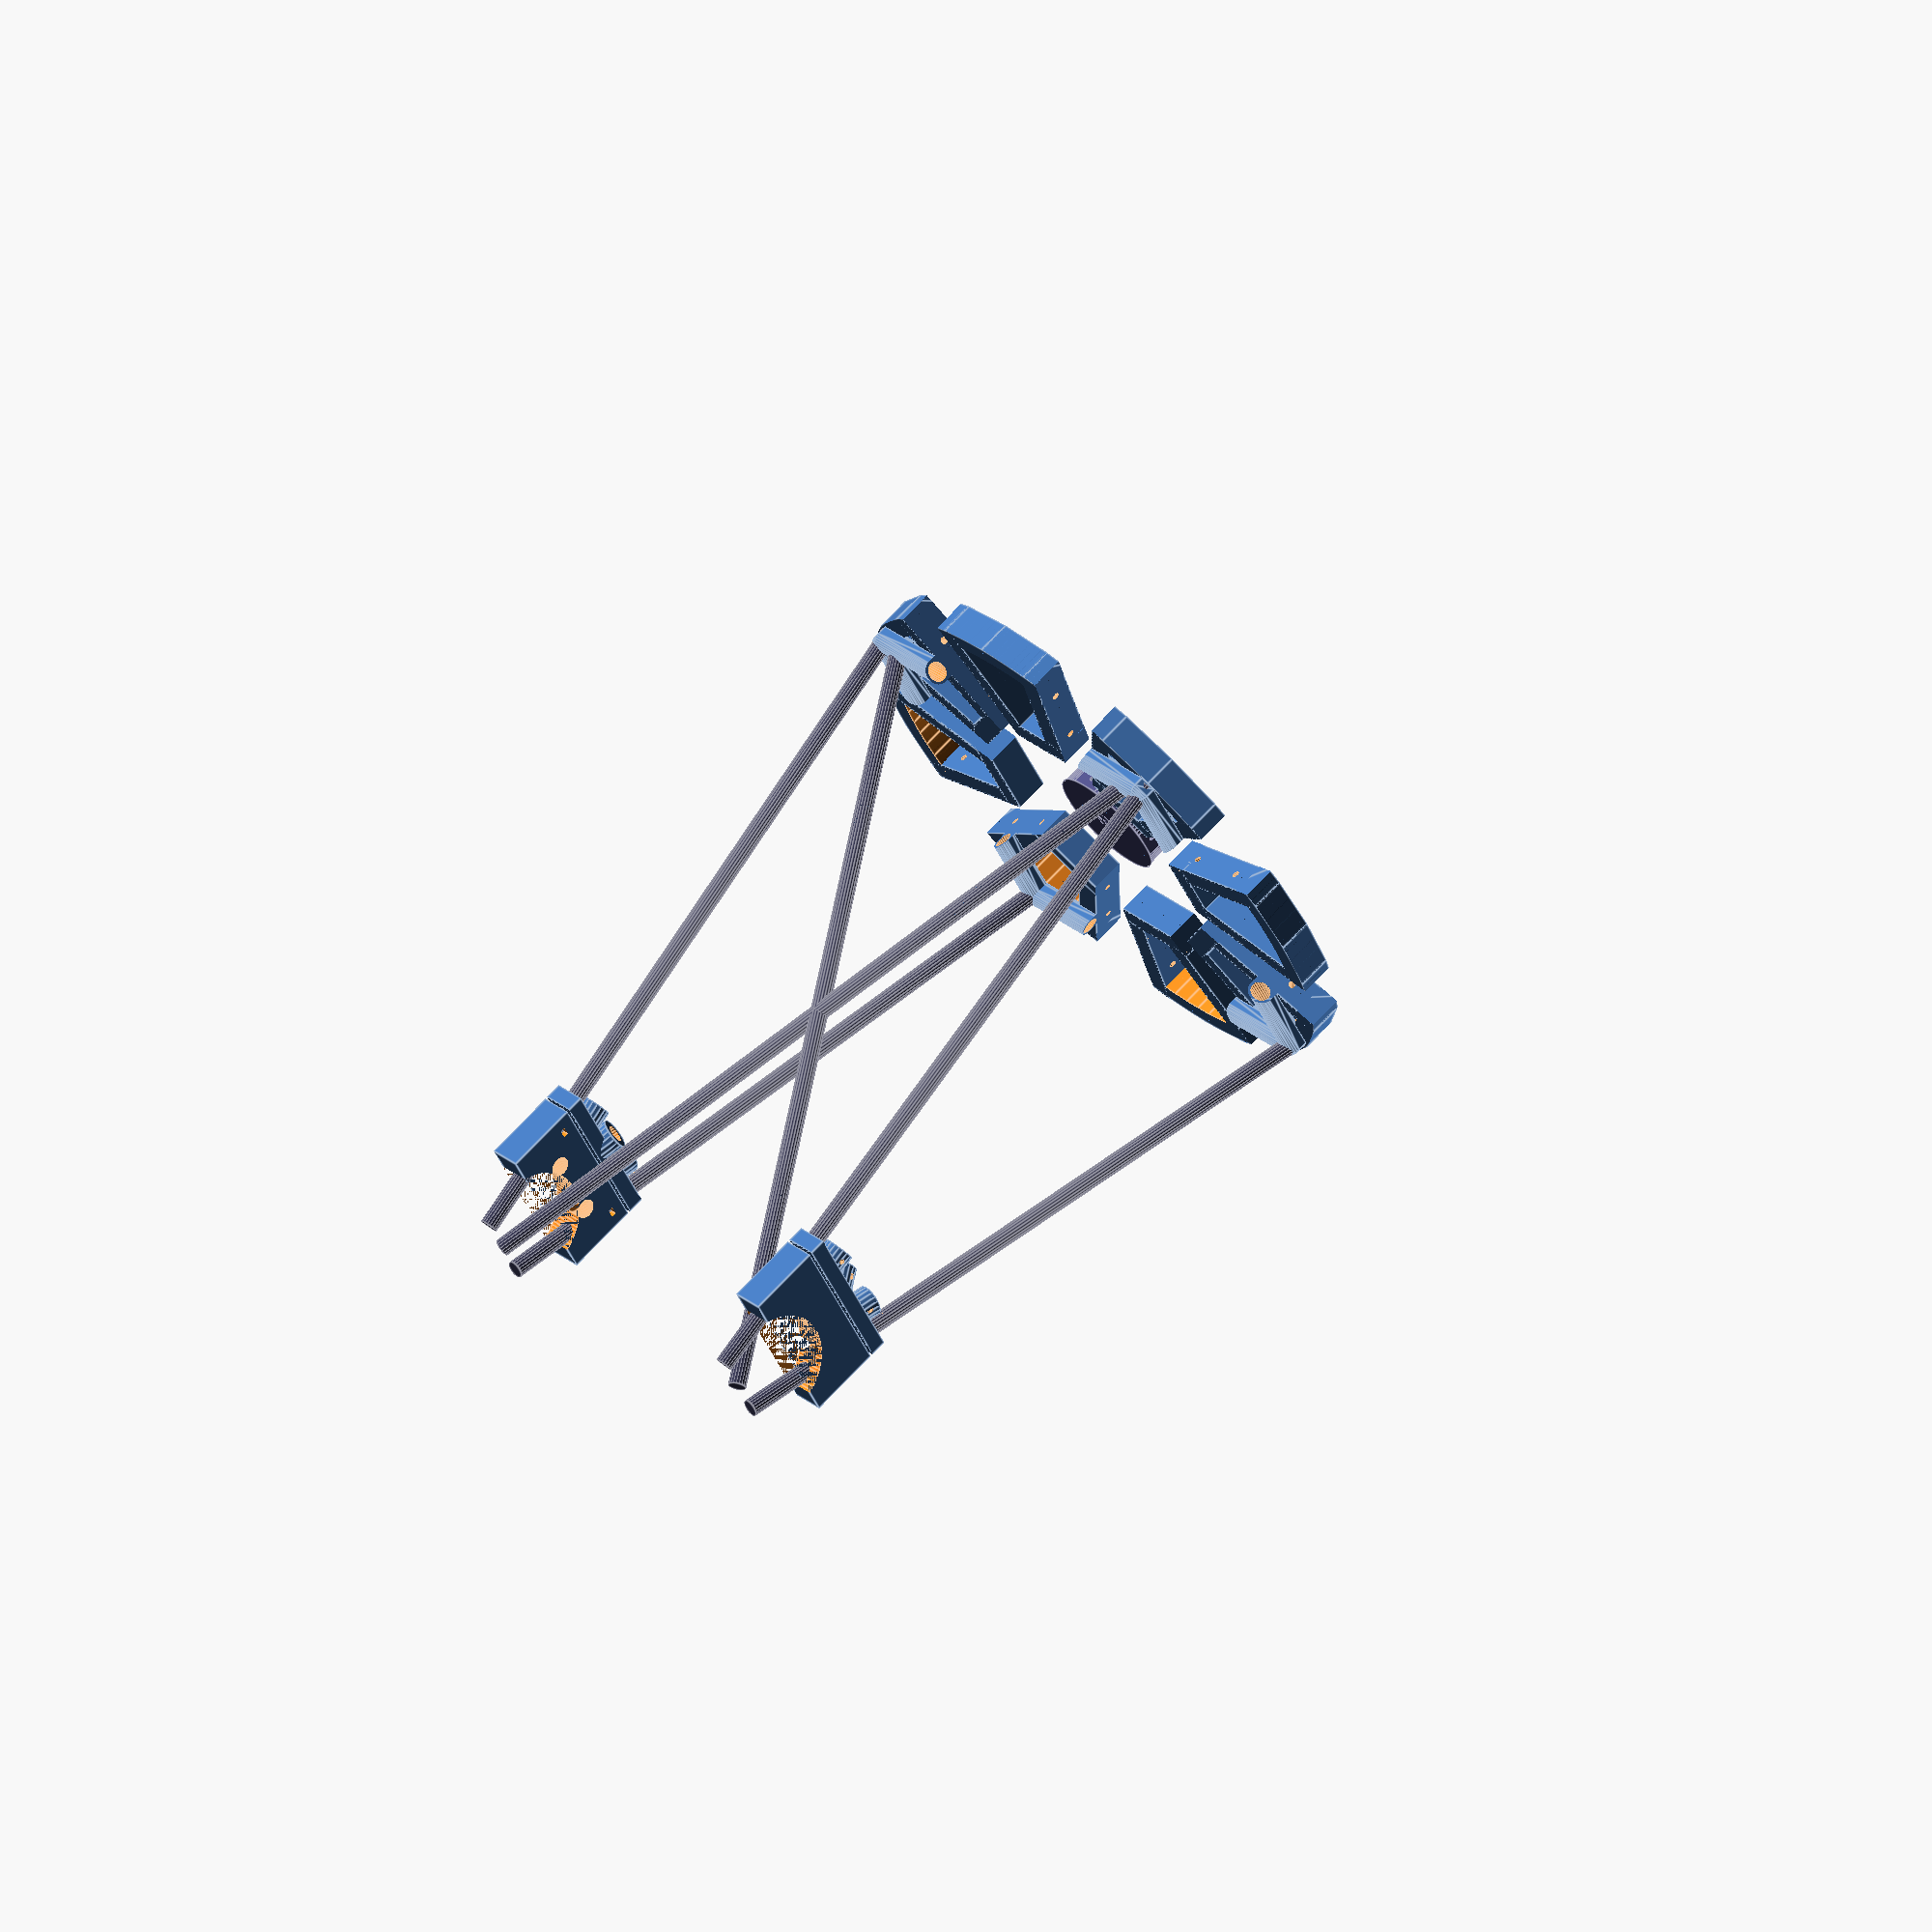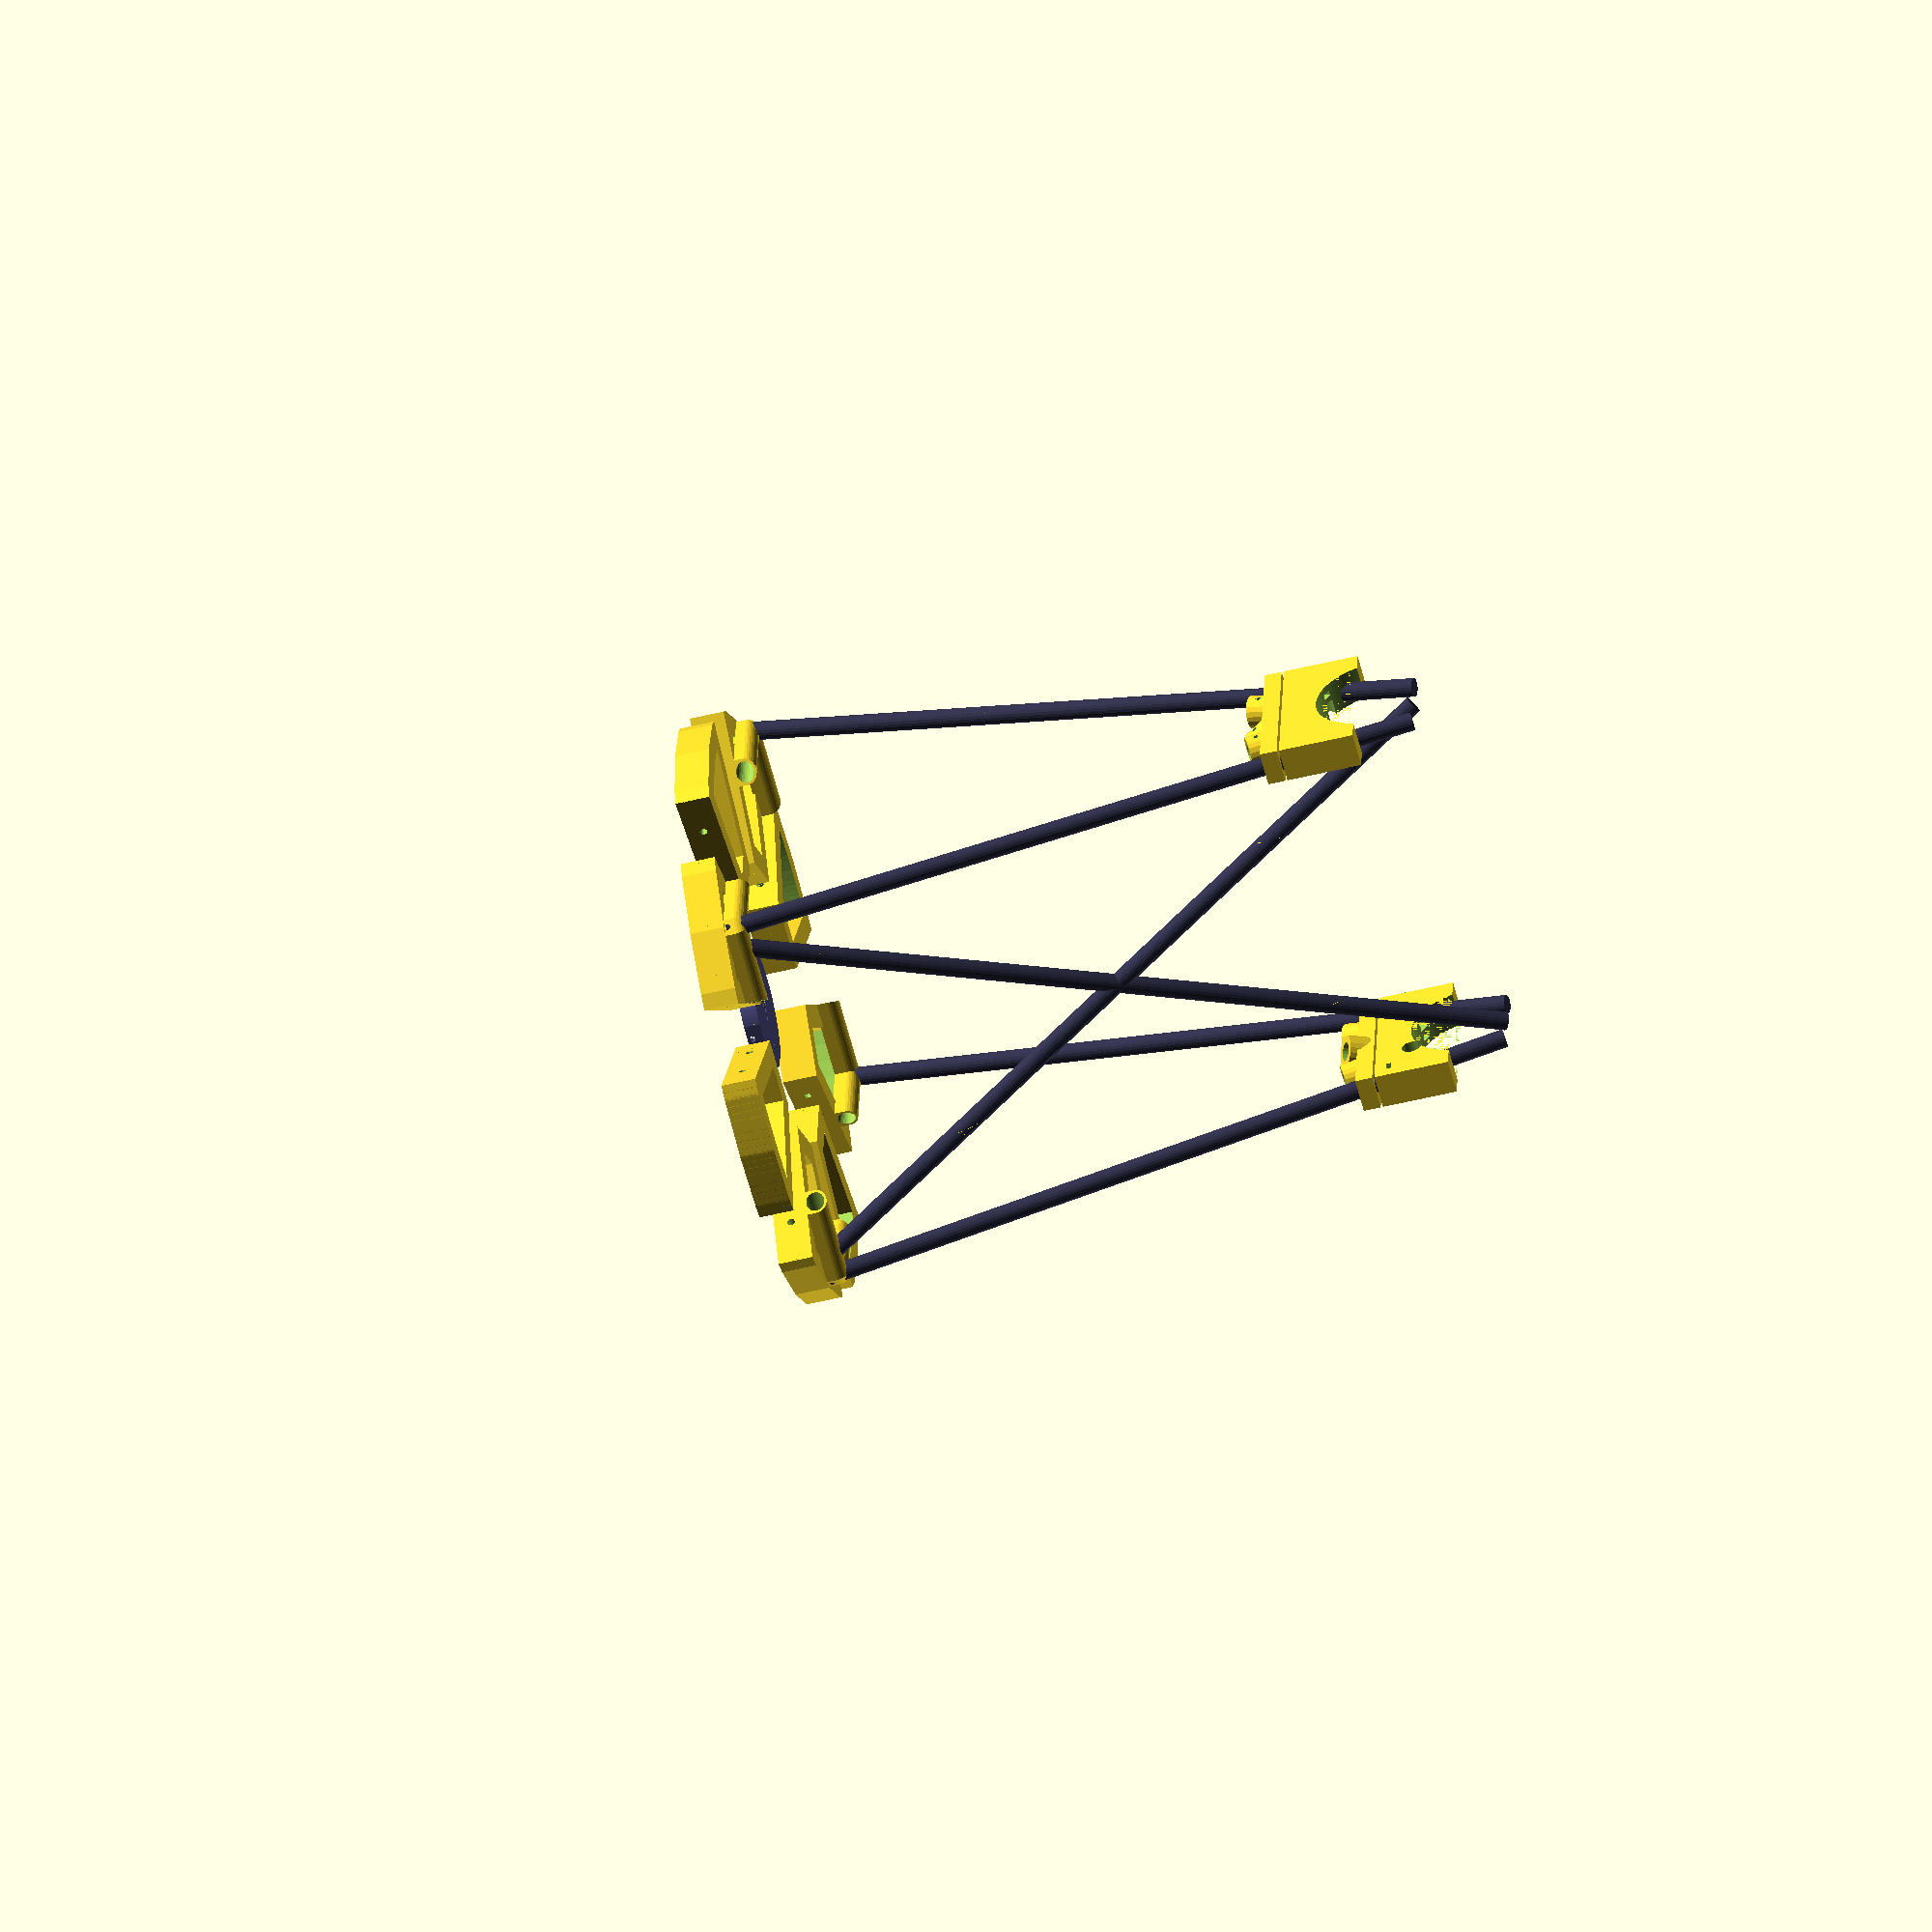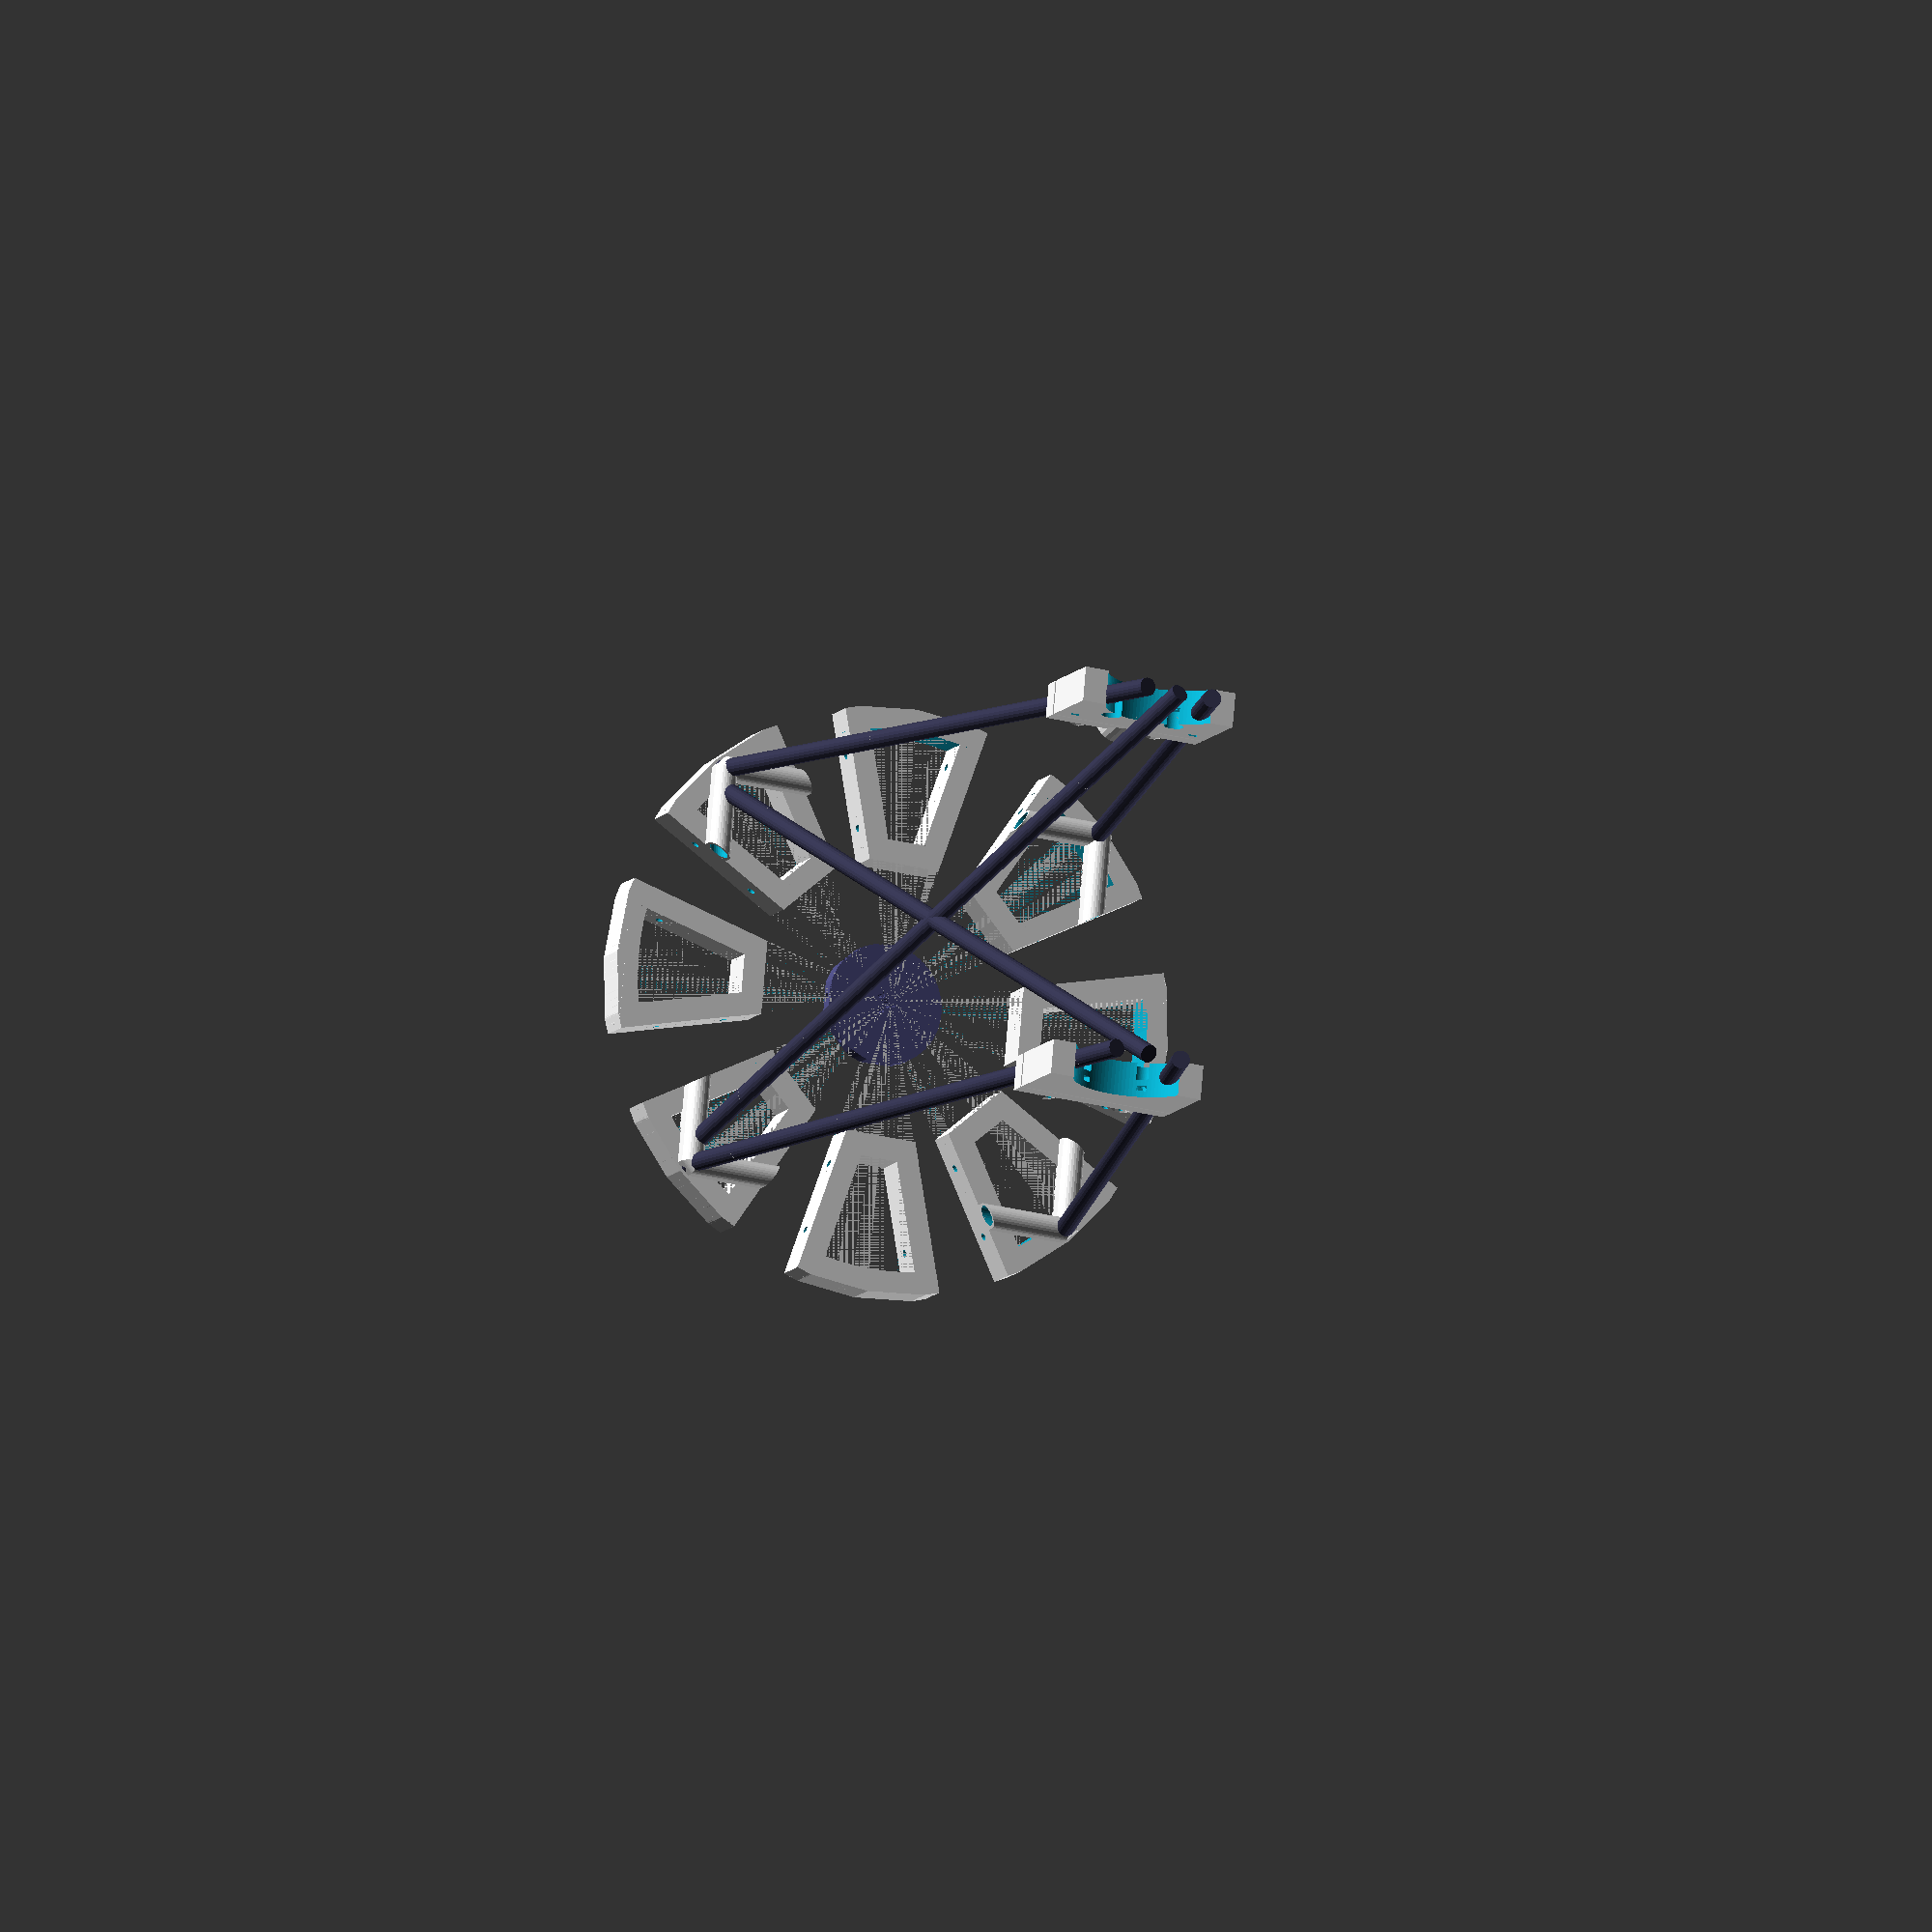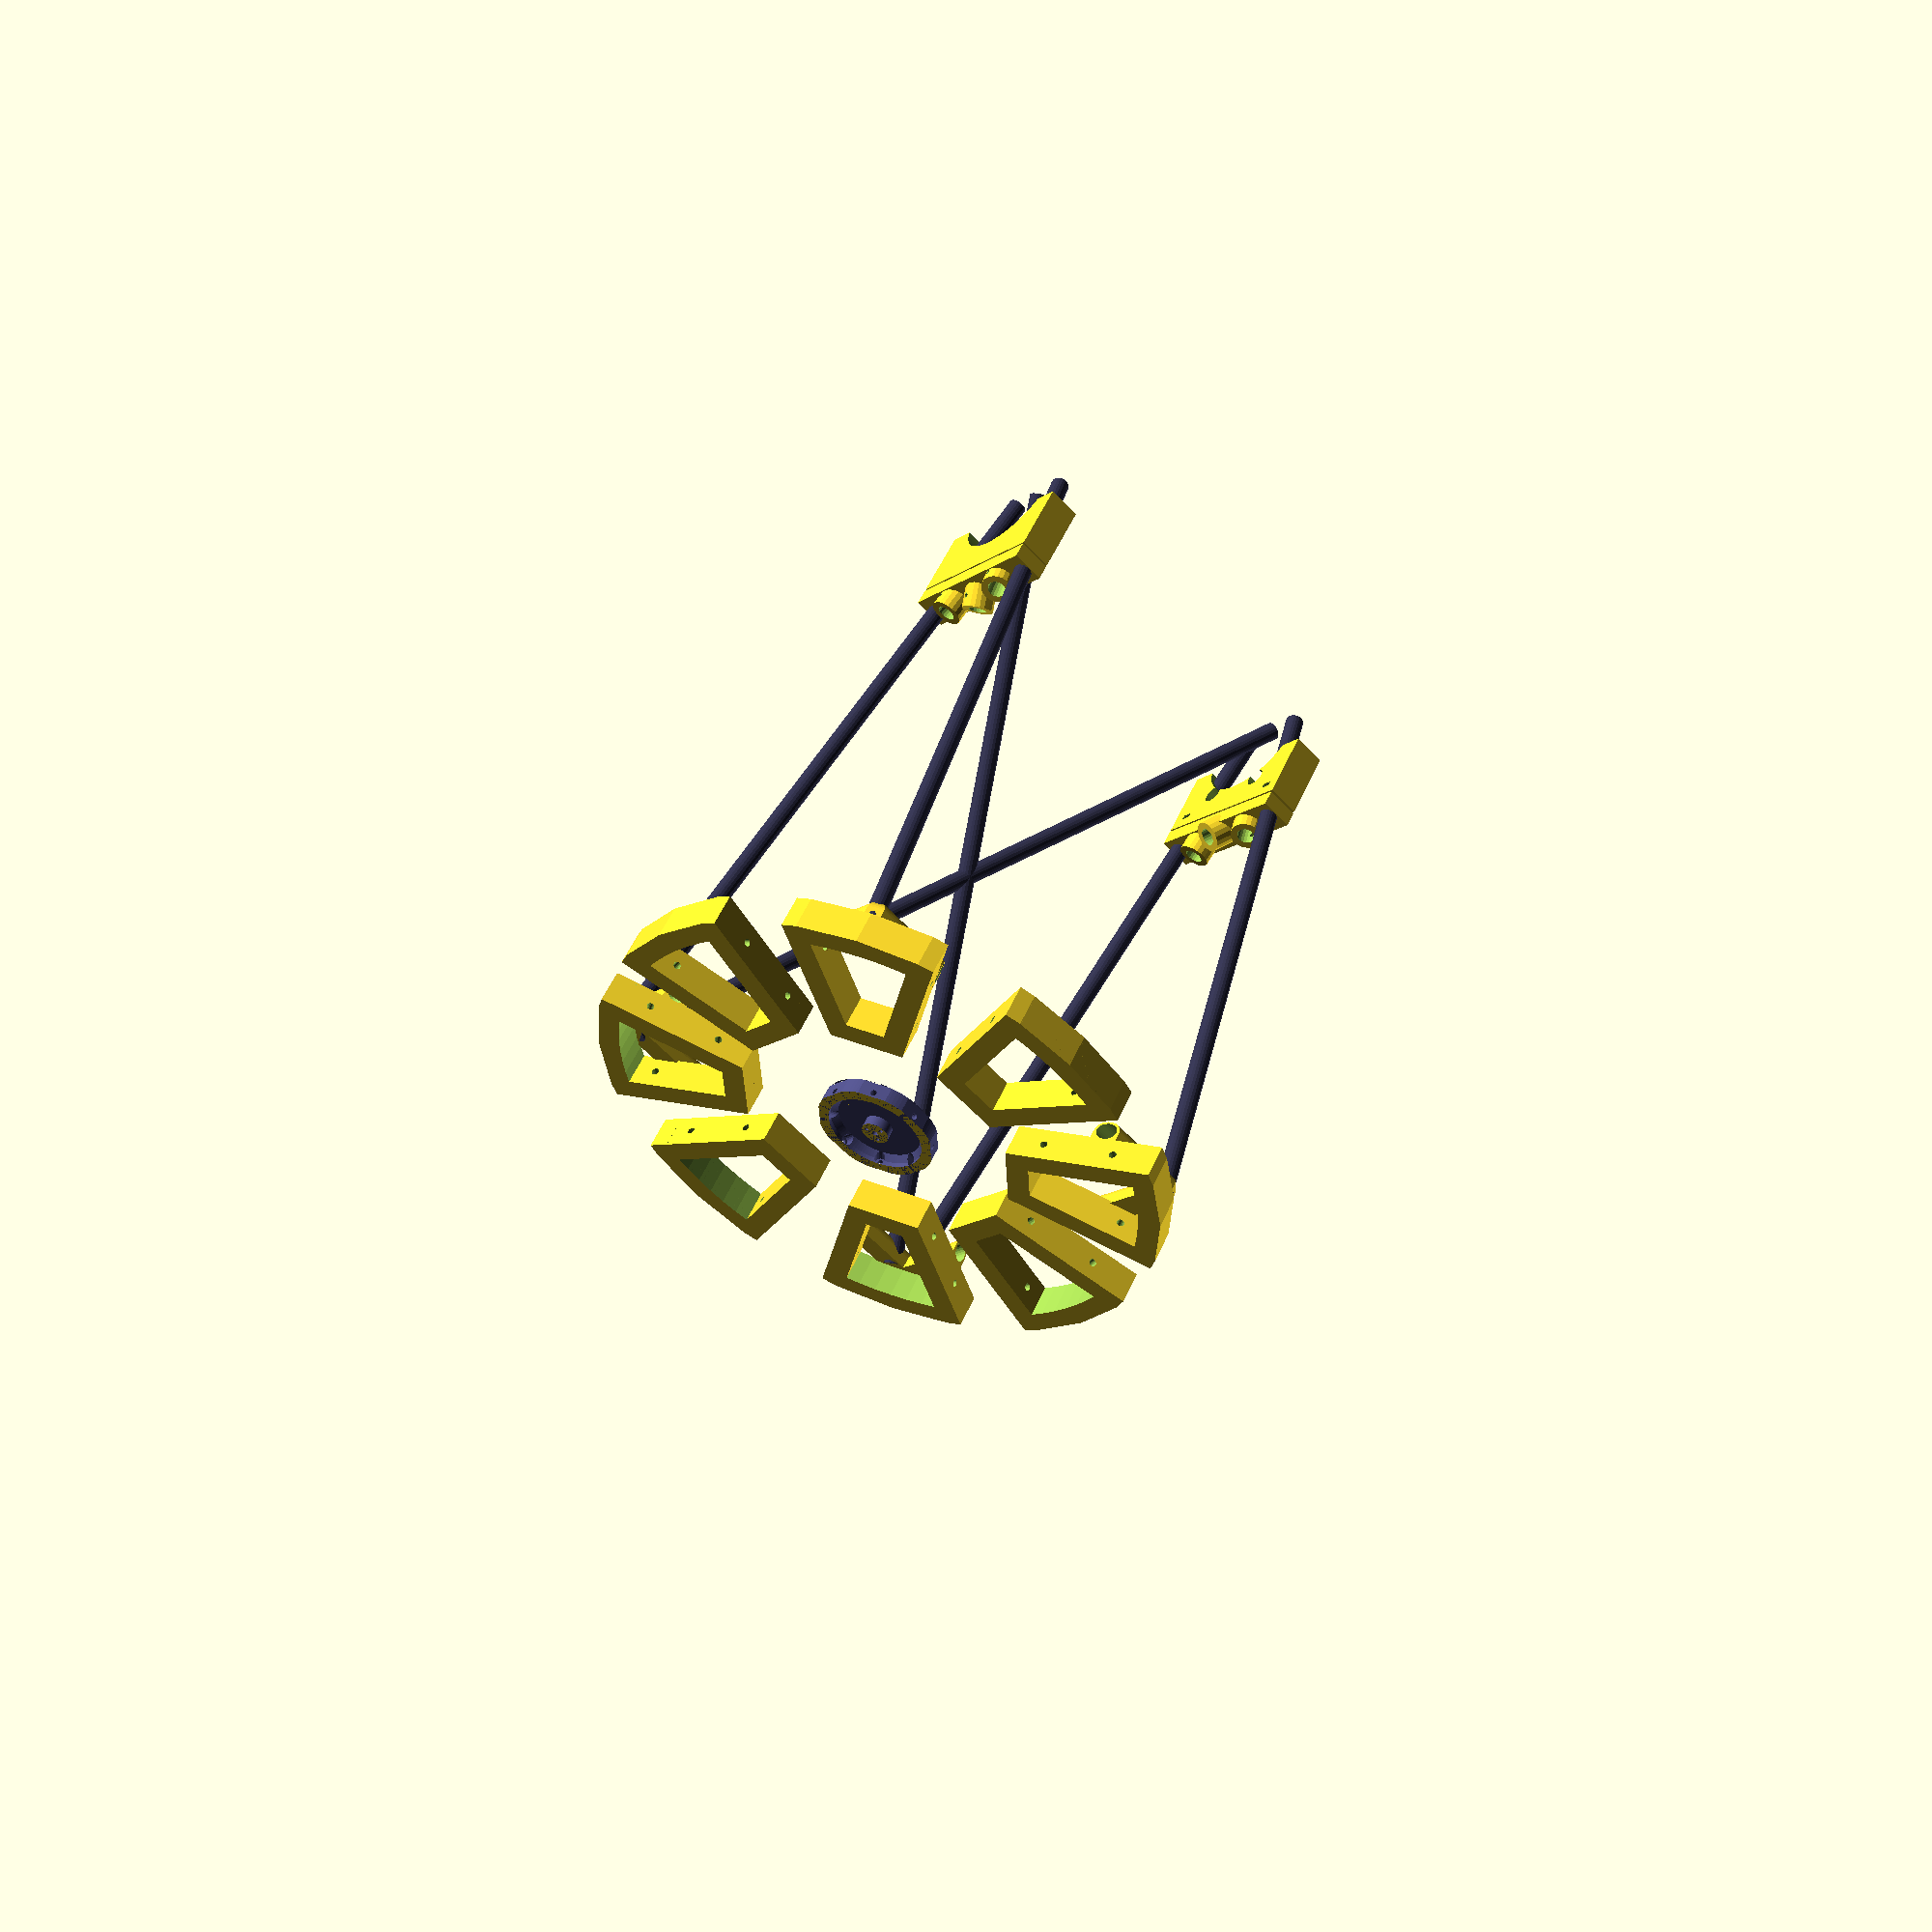
<openscad>


union() {
	color(c = [0.2000000000, 0.2000000000, 0.3000000000]) {
		translate(v = [175.0000000000, 175.0000000000, 30]) {
			rotate(a = [0, 13.6557854472, -174.0938588862]) {
				translate(v = [0, 0, 0]) {
					cylinder($fn = 20, d = 16, h = 617.4544517614);
				}
			}
		}
	}
	color(c = [0.2000000000, 0.2000000000, 0.3000000000]) {
		translate(v = [175.0000000000, -175.0000000000, 30]) {
			rotate(a = [0, 13.6557854472, 174.0938588862]) {
				translate(v = [0, 0, 0]) {
					cylinder($fn = 20, d = 16, h = 617.4544517614);
				}
			}
		}
	}
	color(c = [0.2000000000, 0.2000000000, 0.3000000000]) {
		translate(v = [-175.0000000000, 175.0000000000, 30]) {
			rotate(a = [0, 13.6557854472, -5.9061411138]) {
				translate(v = [0, 0, 0]) {
					cylinder($fn = 20, d = 16, h = 617.4544517614);
				}
			}
		}
	}
	color(c = [0.2000000000, 0.2000000000, 0.3000000000]) {
		translate(v = [-175.0000000000, -175.0000000000, 30]) {
			rotate(a = [0, 13.6557854472, 5.9061411138]) {
				translate(v = [0, 0, 0]) {
					cylinder($fn = 20, d = 16, h = 617.4544517614);
				}
			}
		}
	}
	color(c = [0.2000000000, 0.2000000000, 0.3000000000]) {
		translate(v = [-175.0000000000, 159.0000000000, 30]) {
			rotate(a = [0, 31.2332418710, -61.2512967825]) {
				translate(v = [0, 0, 0]) {
					cylinder($fn = 20, d = 16, h = 701.7022160432);
				}
			}
		}
	}
	color(c = [0.2000000000, 0.2000000000, 0.3000000000]) {
		translate(v = [-175.0000000000, -159.0000000000, 30]) {
			rotate(a = [0, 31.2332418710, 61.2512967825]) {
				translate(v = [0, 0, 0]) {
					cylinder($fn = 20, d = 16, h = 701.7022160432);
				}
			}
		}
	}
	color(c = [0.3000000000, 0.3000000000, 0.5000000000]) {
		translate(v = [0, 0, 14.0000000000]) {
			rotate(a = [180, 0, 0]) {
				difference() {
					union() {
						difference() {
							cylinder($fn = 100, d = 105, h = 14.0000000000);
							translate(v = [0, 0, 10]) {
								cylinder($fn = 100, d = 85, h = 13.5500000000);
							}
							translate(v = [0, 0, 5]) {
								cylinder($fn = 100, d1 = 75, d2 = 85, h = 5.0500000000);
							}
							rotate(a = [0, 0, 0.0000000000]) {
								translate(v = [42.5000000000, 0, 9.5000000000]) {
									rotate(a = [180, -90, 0]) {
										translate(v = [0, 0, 5.2000000000]) {
											union() {
												translate(v = [0, 0, false]) {
													cylinder($fn = 20, d = 5.5000000000, h = 55.2000000000);
												}
												translate(v = [0, 0, -15.1500000000]) {
													cylinder($fn = 20, d = 9.0000000000, h = 15.2000000000);
												}
											}
										}
									}
								}
								translate(v = [51.0000000000, -50, 0]) {
									cube(size = 100);
								}
							}
							rotate(a = [0, 0, 45.0000000000]) {
								translate(v = [42.5000000000, 0, 9.5000000000]) {
									rotate(a = [180, -90, 0]) {
										translate(v = [0, 0, 5.2000000000]) {
											union() {
												translate(v = [0, 0, false]) {
													cylinder($fn = 20, d = 5.5000000000, h = 55.2000000000);
												}
												translate(v = [0, 0, -15.1500000000]) {
													cylinder($fn = 20, d = 9.0000000000, h = 15.2000000000);
												}
											}
										}
									}
								}
								translate(v = [51.0000000000, -50, 0]) {
									cube(size = 100);
								}
							}
							rotate(a = [0, 0, 90.0000000000]) {
								translate(v = [42.5000000000, 0, 9.5000000000]) {
									rotate(a = [180, -90, 0]) {
										translate(v = [0, 0, 5.2000000000]) {
											union() {
												translate(v = [0, 0, false]) {
													cylinder($fn = 20, d = 5.5000000000, h = 55.2000000000);
												}
												translate(v = [0, 0, -15.1500000000]) {
													cylinder($fn = 20, d = 9.0000000000, h = 15.2000000000);
												}
											}
										}
									}
								}
								translate(v = [51.0000000000, -50, 0]) {
									cube(size = 100);
								}
							}
							rotate(a = [0, 0, 135.0000000000]) {
								translate(v = [42.5000000000, 0, 9.5000000000]) {
									rotate(a = [180, -90, 0]) {
										translate(v = [0, 0, 5.2000000000]) {
											union() {
												translate(v = [0, 0, false]) {
													cylinder($fn = 20, d = 5.5000000000, h = 55.2000000000);
												}
												translate(v = [0, 0, -15.1500000000]) {
													cylinder($fn = 20, d = 9.0000000000, h = 15.2000000000);
												}
											}
										}
									}
								}
								translate(v = [51.0000000000, -50, 0]) {
									cube(size = 100);
								}
							}
							rotate(a = [0, 0, 180.0000000000]) {
								translate(v = [42.5000000000, 0, 9.5000000000]) {
									rotate(a = [180, -90, 0]) {
										translate(v = [0, 0, 5.2000000000]) {
											union() {
												translate(v = [0, 0, false]) {
													cylinder($fn = 20, d = 5.5000000000, h = 55.2000000000);
												}
												translate(v = [0, 0, -15.1500000000]) {
													cylinder($fn = 20, d = 9.0000000000, h = 15.2000000000);
												}
											}
										}
									}
								}
								translate(v = [51.0000000000, -50, 0]) {
									cube(size = 100);
								}
							}
							rotate(a = [0, 0, 225.0000000000]) {
								translate(v = [42.5000000000, 0, 9.5000000000]) {
									rotate(a = [180, -90, 0]) {
										translate(v = [0, 0, 5.2000000000]) {
											union() {
												translate(v = [0, 0, false]) {
													cylinder($fn = 20, d = 5.5000000000, h = 55.2000000000);
												}
												translate(v = [0, 0, -15.1500000000]) {
													cylinder($fn = 20, d = 9.0000000000, h = 15.2000000000);
												}
											}
										}
									}
								}
								translate(v = [51.0000000000, -50, 0]) {
									cube(size = 100);
								}
							}
							rotate(a = [0, 0, 270.0000000000]) {
								translate(v = [42.5000000000, 0, 9.5000000000]) {
									rotate(a = [180, -90, 0]) {
										translate(v = [0, 0, 5.2000000000]) {
											union() {
												translate(v = [0, 0, false]) {
													cylinder($fn = 20, d = 5.5000000000, h = 55.2000000000);
												}
												translate(v = [0, 0, -15.1500000000]) {
													cylinder($fn = 20, d = 9.0000000000, h = 15.2000000000);
												}
											}
										}
									}
								}
								translate(v = [51.0000000000, -50, 0]) {
									cube(size = 100);
								}
							}
							rotate(a = [0, 0, 315.0000000000]) {
								translate(v = [42.5000000000, 0, 9.5000000000]) {
									rotate(a = [180, -90, 0]) {
										translate(v = [0, 0, 5.2000000000]) {
											union() {
												translate(v = [0, 0, false]) {
													cylinder($fn = 20, d = 5.5000000000, h = 55.2000000000);
												}
												translate(v = [0, 0, -15.1500000000]) {
													cylinder($fn = 20, d = 9.0000000000, h = 15.2000000000);
												}
											}
										}
									}
								}
								translate(v = [51.0000000000, -50, 0]) {
									cube(size = 100);
								}
							}
						}
						cylinder($fn = 100, d = 24, h = 14.0000000000);
					}
					translate(v = [0, 0, 0.0500000000]) {
						cylinder($fn = 100, d = 5.5000000000, h = 14.0000000000);
					}
					rotate(a = 30) {
						translate(v = [0, 0, -0.0500000000]) {
							cylinder($fn = 6, d = 9.4900000000, h = 9.0500000000);
						}
					}
					rotate(a = [0, 0, 0.0000000000]) {
						translate(v = [8, 0, -0.0500000000]) {
							cylinder($fn = 100, d = 6.0000000000, h = 3.2000000000);
							cylinder($fn = 100, d = 3.5000000000, h = 50);
						}
					}
					rotate(a = [0, 0, 120.0000000000]) {
						translate(v = [8, 0, -0.0500000000]) {
							cylinder($fn = 100, d = 6.0000000000, h = 3.2000000000);
							cylinder($fn = 100, d = 3.5000000000, h = 50);
						}
					}
					rotate(a = [0, 0, 240.0000000000]) {
						translate(v = [8, 0, -0.0500000000]) {
							cylinder($fn = 100, d = 6.0000000000, h = 3.2000000000);
							cylinder($fn = 100, d = 3.5000000000, h = 50);
						}
					}
				}
			}
		}
	}
	rotate(a = [0, 0, 0.0000000000]) {
		difference() {
			intersection() {
				intersection() {
					union() {
						difference() {
							union() {
								cube(size = 0);
								translate(v = [0, 0, 0]) {
									cylinder($fn = 100, d = 514.9747468306, h = 30);
								}
							}
							translate(v = [0, 0, -0.0500000000]) {
								cylinder($fn = 100, d = 474.9747468306, h = 30.1000000000);
							}
						}
						rotate(a = [0, 0, -15.0000000000]) {
							translate(v = [140.0000000000, 0, 0]) {
								cube(size = [194.9747468306, 20, 30]);
							}
						}
						rotate(a = [0, 0, 15.0000000000]) {
							translate(v = [140.0000000000, 0, 0]) {
								translate(v = [0, -20, 0]) {
									cube(size = [194.9747468306, 20, 30]);
								}
							}
						}
						translate(v = [120.0000000000, 0, 0]) {
							translate(v = [0, -50, 0]) {
								cube(size = [20, 100, 30]);
							}
						}
						translate(v = [0, 0, 20]) {
							rotate(a = [0, 0, -30.0000000000]) {
								translate(v = [132.0000000000, 0, 0]) {
									difference() {
										cube(size = [18.0000000000, 25.1500000000, 18.0000000000]);
										translate(v = [9.0000000000, 20.0500000000, 9.0000000000]) {
											rotate(a = [90, 0, 0]) {
												cylinder($fn = 100, d = 5.5000000000, h = 40);
											}
										}
										translate(v = [9.0000000000, 60.0000000000, 9.0000000000]) {
											rotate(a = [90, 0, 0]) {
												cylinder($fn = 100, d = 9.0000000000, h = 40);
											}
										}
									}
								}
							}
						}
						translate(v = [0, 0, 20]) {
							rotate(a = [0, 0, 30.0000000000]) {
								translate(v = [132.0000000000, 0, 0]) {
									translate(v = [0, -20.0000000000, 0]) {
										difference() {
											cube(size = [18.0000000000, 19.9500000000, 18.0000000000]);
											translate(v = [9.0000000000, 20.0500000000, 9.0000000000]) {
												rotate(a = [90, 0, 0]) {
													cylinder($fn = 100, d = 5.5000000000, h = 40);
												}
											}
											translate(v = [9.0000000000, 4.6000000000, 9.0000000000]) {
												rotate(a = [0, -90, 0]) {
													union() {
														rotate(a = [-90, 90, 0]) {
															cylinder($fn = 6, d = 9.4900000000, h = 4.6000000000);
														}
														translate(v = [-4.2500000000, 0, 0]) {
															cube(size = [8.5000000000, 4.6000000000, 100]);
														}
													}
												}
											}
										}
									}
								}
							}
						}
					}
					translate(v = [0, 0, -250]) {
						hull() {
							rotate(a = [0, 0, 15.0000000000]) {
								cube(size = [500, 0.1000000000, 500]);
							}
							rotate(a = [0, 0, -15.0000000000]) {
								cube(size = [500, 0.1000000000, 500]);
							}
						}
					}
				}
				cylinder(d = 514.9747468306, h = 100);
			}
			mirror(v = [0, 0, 0]) {
				translate(v = [0, 0, 15.0000000000]) {
					rotate(a = [0, 0, -15.0000000000]) {
						translate(v = [217.4873734153, 23.8000000000, 0]) {
							rotate(a = [90, 0, 0]) {
								union() {
									translate(v = [0, 0, false]) {
										cylinder($fn = 20, d = 6.5000000000, h = 36.2000000000);
									}
									translate(v = [0, 0, -16.1500000000]) {
										cylinder($fn = 20, d = 10.5000000000, h = 16.2000000000);
									}
								}
							}
						}
					}
				}
			}
			mirror(v = [0, 180, 0]) {
				translate(v = [0, 0, 15.0000000000]) {
					rotate(a = [0, 0, -15.0000000000]) {
						translate(v = [217.4873734153, 23.8000000000, 0]) {
							rotate(a = [90, 0, 0]) {
								union() {
									translate(v = [0, 0, false]) {
										cylinder($fn = 20, d = 6.5000000000, h = 36.2000000000);
									}
									translate(v = [0, 0, -16.1500000000]) {
										cylinder($fn = 20, d = 10.5000000000, h = 16.2000000000);
									}
								}
							}
						}
					}
				}
			}
			mirror(v = [0, 0, 0]) {
				translate(v = [0, 0, 15.0000000000]) {
					rotate(a = [0, 0, 15.0000000000]) {
						translate(v = [153.6485188534, -1.2000000000, 0]) {
							rotate(a = [270, 0, 0]) {
								union() {
									translate(v = [0, 0, false]) {
										cylinder($fn = 20, d = 6.5000000000, h = 36.2000000000);
									}
									translate(v = [0, 0, -16.1500000000]) {
										cylinder($fn = 20, d = 10.5000000000, h = 16.2000000000);
									}
								}
							}
						}
					}
				}
			}
			mirror(v = [0, 180, 0]) {
				translate(v = [0, 0, 15.0000000000]) {
					rotate(a = [0, 0, 15.0000000000]) {
						translate(v = [153.6485188534, -1.2000000000, 0]) {
							rotate(a = [270, 0, 0]) {
								union() {
									translate(v = [0, 0, false]) {
										cylinder($fn = 20, d = 6.5000000000, h = 36.2000000000);
									}
									translate(v = [0, 0, -16.1500000000]) {
										cylinder($fn = 20, d = 10.5000000000, h = 16.2000000000);
									}
								}
							}
						}
					}
				}
			}
		}
	}
	rotate(a = [0, 0, 90.0000000000]) {
		difference() {
			intersection() {
				intersection() {
					union() {
						difference() {
							union() {
								cube(size = 0);
								translate(v = [0, 0, 0]) {
									cylinder($fn = 100, d = 514.9747468306, h = 30);
								}
							}
							translate(v = [0, 0, -0.0500000000]) {
								cylinder($fn = 100, d = 474.9747468306, h = 30.1000000000);
							}
						}
						rotate(a = [0, 0, -15.0000000000]) {
							translate(v = [140.0000000000, 0, 0]) {
								cube(size = [194.9747468306, 20, 30]);
							}
						}
						rotate(a = [0, 0, 15.0000000000]) {
							translate(v = [140.0000000000, 0, 0]) {
								translate(v = [0, -20, 0]) {
									cube(size = [194.9747468306, 20, 30]);
								}
							}
						}
						translate(v = [120.0000000000, 0, 0]) {
							translate(v = [0, -50, 0]) {
								cube(size = [20, 100, 30]);
							}
						}
						translate(v = [0, 0, 20]) {
							rotate(a = [0, 0, -30.0000000000]) {
								translate(v = [132.0000000000, 0, 0]) {
									difference() {
										cube(size = [18.0000000000, 25.1500000000, 18.0000000000]);
										translate(v = [9.0000000000, 20.0500000000, 9.0000000000]) {
											rotate(a = [90, 0, 0]) {
												cylinder($fn = 100, d = 5.5000000000, h = 40);
											}
										}
										translate(v = [9.0000000000, 60.0000000000, 9.0000000000]) {
											rotate(a = [90, 0, 0]) {
												cylinder($fn = 100, d = 9.0000000000, h = 40);
											}
										}
									}
								}
							}
						}
						translate(v = [0, 0, 20]) {
							rotate(a = [0, 0, 30.0000000000]) {
								translate(v = [132.0000000000, 0, 0]) {
									translate(v = [0, -20.0000000000, 0]) {
										difference() {
											cube(size = [18.0000000000, 19.9500000000, 18.0000000000]);
											translate(v = [9.0000000000, 20.0500000000, 9.0000000000]) {
												rotate(a = [90, 0, 0]) {
													cylinder($fn = 100, d = 5.5000000000, h = 40);
												}
											}
											translate(v = [9.0000000000, 4.6000000000, 9.0000000000]) {
												rotate(a = [0, -90, 0]) {
													union() {
														rotate(a = [-90, 90, 0]) {
															cylinder($fn = 6, d = 9.4900000000, h = 4.6000000000);
														}
														translate(v = [-4.2500000000, 0, 0]) {
															cube(size = [8.5000000000, 4.6000000000, 100]);
														}
													}
												}
											}
										}
									}
								}
							}
						}
					}
					translate(v = [0, 0, -250]) {
						hull() {
							rotate(a = [0, 0, 15.0000000000]) {
								cube(size = [500, 0.1000000000, 500]);
							}
							rotate(a = [0, 0, -15.0000000000]) {
								cube(size = [500, 0.1000000000, 500]);
							}
						}
					}
				}
				cylinder(d = 514.9747468306, h = 100);
			}
			mirror(v = [0, 0, 0]) {
				translate(v = [0, 0, 15.0000000000]) {
					rotate(a = [0, 0, -15.0000000000]) {
						translate(v = [217.4873734153, 23.8000000000, 0]) {
							rotate(a = [90, 0, 0]) {
								union() {
									translate(v = [0, 0, false]) {
										cylinder($fn = 20, d = 6.5000000000, h = 36.2000000000);
									}
									translate(v = [0, 0, -16.1500000000]) {
										cylinder($fn = 20, d = 10.5000000000, h = 16.2000000000);
									}
								}
							}
						}
					}
				}
			}
			mirror(v = [0, 180, 0]) {
				translate(v = [0, 0, 15.0000000000]) {
					rotate(a = [0, 0, -15.0000000000]) {
						translate(v = [217.4873734153, 23.8000000000, 0]) {
							rotate(a = [90, 0, 0]) {
								union() {
									translate(v = [0, 0, false]) {
										cylinder($fn = 20, d = 6.5000000000, h = 36.2000000000);
									}
									translate(v = [0, 0, -16.1500000000]) {
										cylinder($fn = 20, d = 10.5000000000, h = 16.2000000000);
									}
								}
							}
						}
					}
				}
			}
			mirror(v = [0, 0, 0]) {
				translate(v = [0, 0, 15.0000000000]) {
					rotate(a = [0, 0, 15.0000000000]) {
						translate(v = [153.6485188534, -1.2000000000, 0]) {
							rotate(a = [270, 0, 0]) {
								union() {
									translate(v = [0, 0, false]) {
										cylinder($fn = 20, d = 6.5000000000, h = 36.2000000000);
									}
									translate(v = [0, 0, -16.1500000000]) {
										cylinder($fn = 20, d = 10.5000000000, h = 16.2000000000);
									}
								}
							}
						}
					}
				}
			}
			mirror(v = [0, 180, 0]) {
				translate(v = [0, 0, 15.0000000000]) {
					rotate(a = [0, 0, 15.0000000000]) {
						translate(v = [153.6485188534, -1.2000000000, 0]) {
							rotate(a = [270, 0, 0]) {
								union() {
									translate(v = [0, 0, false]) {
										cylinder($fn = 20, d = 6.5000000000, h = 36.2000000000);
									}
									translate(v = [0, 0, -16.1500000000]) {
										cylinder($fn = 20, d = 10.5000000000, h = 16.2000000000);
									}
								}
							}
						}
					}
				}
			}
		}
	}
	rotate(a = [0, 0, 180.0000000000]) {
		difference() {
			intersection() {
				intersection() {
					union() {
						difference() {
							union() {
								cube(size = 0);
								translate(v = [0, 0, 0]) {
									cylinder($fn = 100, d = 514.9747468306, h = 30);
								}
							}
							translate(v = [0, 0, -0.0500000000]) {
								cylinder($fn = 100, d = 474.9747468306, h = 30.1000000000);
							}
						}
						rotate(a = [0, 0, -15.0000000000]) {
							translate(v = [140.0000000000, 0, 0]) {
								cube(size = [194.9747468306, 20, 30]);
							}
						}
						rotate(a = [0, 0, 15.0000000000]) {
							translate(v = [140.0000000000, 0, 0]) {
								translate(v = [0, -20, 0]) {
									cube(size = [194.9747468306, 20, 30]);
								}
							}
						}
						translate(v = [120.0000000000, 0, 0]) {
							translate(v = [0, -50, 0]) {
								cube(size = [20, 100, 30]);
							}
						}
						translate(v = [0, 0, 20]) {
							rotate(a = [0, 0, -30.0000000000]) {
								translate(v = [132.0000000000, 0, 0]) {
									difference() {
										cube(size = [18.0000000000, 25.1500000000, 18.0000000000]);
										translate(v = [9.0000000000, 20.0500000000, 9.0000000000]) {
											rotate(a = [90, 0, 0]) {
												cylinder($fn = 100, d = 5.5000000000, h = 40);
											}
										}
										translate(v = [9.0000000000, 60.0000000000, 9.0000000000]) {
											rotate(a = [90, 0, 0]) {
												cylinder($fn = 100, d = 9.0000000000, h = 40);
											}
										}
									}
								}
							}
						}
						translate(v = [0, 0, 20]) {
							rotate(a = [0, 0, 30.0000000000]) {
								translate(v = [132.0000000000, 0, 0]) {
									translate(v = [0, -20.0000000000, 0]) {
										difference() {
											cube(size = [18.0000000000, 19.9500000000, 18.0000000000]);
											translate(v = [9.0000000000, 20.0500000000, 9.0000000000]) {
												rotate(a = [90, 0, 0]) {
													cylinder($fn = 100, d = 5.5000000000, h = 40);
												}
											}
											translate(v = [9.0000000000, 4.6000000000, 9.0000000000]) {
												rotate(a = [0, -90, 0]) {
													union() {
														rotate(a = [-90, 90, 0]) {
															cylinder($fn = 6, d = 9.4900000000, h = 4.6000000000);
														}
														translate(v = [-4.2500000000, 0, 0]) {
															cube(size = [8.5000000000, 4.6000000000, 100]);
														}
													}
												}
											}
										}
									}
								}
							}
						}
					}
					translate(v = [0, 0, -250]) {
						hull() {
							rotate(a = [0, 0, 15.0000000000]) {
								cube(size = [500, 0.1000000000, 500]);
							}
							rotate(a = [0, 0, -15.0000000000]) {
								cube(size = [500, 0.1000000000, 500]);
							}
						}
					}
				}
				cylinder(d = 514.9747468306, h = 100);
			}
			mirror(v = [0, 0, 0]) {
				translate(v = [0, 0, 15.0000000000]) {
					rotate(a = [0, 0, -15.0000000000]) {
						translate(v = [217.4873734153, 23.8000000000, 0]) {
							rotate(a = [90, 0, 0]) {
								union() {
									translate(v = [0, 0, false]) {
										cylinder($fn = 20, d = 6.5000000000, h = 36.2000000000);
									}
									translate(v = [0, 0, -16.1500000000]) {
										cylinder($fn = 20, d = 10.5000000000, h = 16.2000000000);
									}
								}
							}
						}
					}
				}
			}
			mirror(v = [0, 180, 0]) {
				translate(v = [0, 0, 15.0000000000]) {
					rotate(a = [0, 0, -15.0000000000]) {
						translate(v = [217.4873734153, 23.8000000000, 0]) {
							rotate(a = [90, 0, 0]) {
								union() {
									translate(v = [0, 0, false]) {
										cylinder($fn = 20, d = 6.5000000000, h = 36.2000000000);
									}
									translate(v = [0, 0, -16.1500000000]) {
										cylinder($fn = 20, d = 10.5000000000, h = 16.2000000000);
									}
								}
							}
						}
					}
				}
			}
			mirror(v = [0, 0, 0]) {
				translate(v = [0, 0, 15.0000000000]) {
					rotate(a = [0, 0, 15.0000000000]) {
						translate(v = [153.6485188534, -1.2000000000, 0]) {
							rotate(a = [270, 0, 0]) {
								union() {
									translate(v = [0, 0, false]) {
										cylinder($fn = 20, d = 6.5000000000, h = 36.2000000000);
									}
									translate(v = [0, 0, -16.1500000000]) {
										cylinder($fn = 20, d = 10.5000000000, h = 16.2000000000);
									}
								}
							}
						}
					}
				}
			}
			mirror(v = [0, 180, 0]) {
				translate(v = [0, 0, 15.0000000000]) {
					rotate(a = [0, 0, 15.0000000000]) {
						translate(v = [153.6485188534, -1.2000000000, 0]) {
							rotate(a = [270, 0, 0]) {
								union() {
									translate(v = [0, 0, false]) {
										cylinder($fn = 20, d = 6.5000000000, h = 36.2000000000);
									}
									translate(v = [0, 0, -16.1500000000]) {
										cylinder($fn = 20, d = 10.5000000000, h = 16.2000000000);
									}
								}
							}
						}
					}
				}
			}
		}
	}
	rotate(a = [0, 0, 270.0000000000]) {
		difference() {
			intersection() {
				intersection() {
					union() {
						difference() {
							union() {
								cube(size = 0);
								translate(v = [0, 0, 0]) {
									cylinder($fn = 100, d = 514.9747468306, h = 30);
								}
							}
							translate(v = [0, 0, -0.0500000000]) {
								cylinder($fn = 100, d = 474.9747468306, h = 30.1000000000);
							}
						}
						rotate(a = [0, 0, -15.0000000000]) {
							translate(v = [140.0000000000, 0, 0]) {
								cube(size = [194.9747468306, 20, 30]);
							}
						}
						rotate(a = [0, 0, 15.0000000000]) {
							translate(v = [140.0000000000, 0, 0]) {
								translate(v = [0, -20, 0]) {
									cube(size = [194.9747468306, 20, 30]);
								}
							}
						}
						translate(v = [120.0000000000, 0, 0]) {
							translate(v = [0, -50, 0]) {
								cube(size = [20, 100, 30]);
							}
						}
						translate(v = [0, 0, 20]) {
							rotate(a = [0, 0, -30.0000000000]) {
								translate(v = [132.0000000000, 0, 0]) {
									difference() {
										cube(size = [18.0000000000, 25.1500000000, 18.0000000000]);
										translate(v = [9.0000000000, 20.0500000000, 9.0000000000]) {
											rotate(a = [90, 0, 0]) {
												cylinder($fn = 100, d = 5.5000000000, h = 40);
											}
										}
										translate(v = [9.0000000000, 60.0000000000, 9.0000000000]) {
											rotate(a = [90, 0, 0]) {
												cylinder($fn = 100, d = 9.0000000000, h = 40);
											}
										}
									}
								}
							}
						}
						translate(v = [0, 0, 20]) {
							rotate(a = [0, 0, 30.0000000000]) {
								translate(v = [132.0000000000, 0, 0]) {
									translate(v = [0, -20.0000000000, 0]) {
										difference() {
											cube(size = [18.0000000000, 19.9500000000, 18.0000000000]);
											translate(v = [9.0000000000, 20.0500000000, 9.0000000000]) {
												rotate(a = [90, 0, 0]) {
													cylinder($fn = 100, d = 5.5000000000, h = 40);
												}
											}
											translate(v = [9.0000000000, 4.6000000000, 9.0000000000]) {
												rotate(a = [0, -90, 0]) {
													union() {
														rotate(a = [-90, 90, 0]) {
															cylinder($fn = 6, d = 9.4900000000, h = 4.6000000000);
														}
														translate(v = [-4.2500000000, 0, 0]) {
															cube(size = [8.5000000000, 4.6000000000, 100]);
														}
													}
												}
											}
										}
									}
								}
							}
						}
					}
					translate(v = [0, 0, -250]) {
						hull() {
							rotate(a = [0, 0, 15.0000000000]) {
								cube(size = [500, 0.1000000000, 500]);
							}
							rotate(a = [0, 0, -15.0000000000]) {
								cube(size = [500, 0.1000000000, 500]);
							}
						}
					}
				}
				cylinder(d = 514.9747468306, h = 100);
			}
			mirror(v = [0, 0, 0]) {
				translate(v = [0, 0, 15.0000000000]) {
					rotate(a = [0, 0, -15.0000000000]) {
						translate(v = [217.4873734153, 23.8000000000, 0]) {
							rotate(a = [90, 0, 0]) {
								union() {
									translate(v = [0, 0, false]) {
										cylinder($fn = 20, d = 6.5000000000, h = 36.2000000000);
									}
									translate(v = [0, 0, -16.1500000000]) {
										cylinder($fn = 20, d = 10.5000000000, h = 16.2000000000);
									}
								}
							}
						}
					}
				}
			}
			mirror(v = [0, 180, 0]) {
				translate(v = [0, 0, 15.0000000000]) {
					rotate(a = [0, 0, -15.0000000000]) {
						translate(v = [217.4873734153, 23.8000000000, 0]) {
							rotate(a = [90, 0, 0]) {
								union() {
									translate(v = [0, 0, false]) {
										cylinder($fn = 20, d = 6.5000000000, h = 36.2000000000);
									}
									translate(v = [0, 0, -16.1500000000]) {
										cylinder($fn = 20, d = 10.5000000000, h = 16.2000000000);
									}
								}
							}
						}
					}
				}
			}
			mirror(v = [0, 0, 0]) {
				translate(v = [0, 0, 15.0000000000]) {
					rotate(a = [0, 0, 15.0000000000]) {
						translate(v = [153.6485188534, -1.2000000000, 0]) {
							rotate(a = [270, 0, 0]) {
								union() {
									translate(v = [0, 0, false]) {
										cylinder($fn = 20, d = 6.5000000000, h = 36.2000000000);
									}
									translate(v = [0, 0, -16.1500000000]) {
										cylinder($fn = 20, d = 10.5000000000, h = 16.2000000000);
									}
								}
							}
						}
					}
				}
			}
			mirror(v = [0, 180, 0]) {
				translate(v = [0, 0, 15.0000000000]) {
					rotate(a = [0, 0, 15.0000000000]) {
						translate(v = [153.6485188534, -1.2000000000, 0]) {
							rotate(a = [270, 0, 0]) {
								union() {
									translate(v = [0, 0, false]) {
										cylinder($fn = 20, d = 6.5000000000, h = 36.2000000000);
									}
									translate(v = [0, 0, -16.1500000000]) {
										cylinder($fn = 20, d = 10.5000000000, h = 16.2000000000);
									}
								}
							}
						}
					}
				}
			}
		}
	}
	rotate(a = [0, 0, 45.0000000000]) {
		intersection() {
			union() {
				difference() {
					intersection() {
						intersection() {
							union() {
								difference() {
									union() {
										cube(size = 0);
										translate(v = [0, 0, 0]) {
											cylinder($fn = 100, d = 514.9747468306, h = 30);
										}
									}
									translate(v = [0, 0, -0.0500000000]) {
										cylinder($fn = 100, d = 474.9747468306, h = 30.1000000000);
									}
								}
								rotate(a = [0, 0, -15.0000000000]) {
									translate(v = [140.0000000000, 0, 0]) {
										cube(size = [194.9747468306, 20, 30]);
									}
								}
								rotate(a = [0, 0, 15.0000000000]) {
									translate(v = [140.0000000000, 0, 0]) {
										translate(v = [0, -20, 0]) {
											cube(size = [194.9747468306, 20, 30]);
										}
									}
								}
								translate(v = [120.0000000000, 0, 0]) {
									translate(v = [0, -50, 0]) {
										cube(size = [20, 100, 30]);
									}
								}
								translate(v = [0, 0, 20]) {
									rotate(a = [0, 0, -30.0000000000]) {
										translate(v = [132.0000000000, 0, 0]) {
											difference() {
												cube(size = [18.0000000000, 25.1500000000, 18.0000000000]);
												translate(v = [9.0000000000, 20.0500000000, 9.0000000000]) {
													rotate(a = [90, 0, 0]) {
														cylinder($fn = 100, d = 5.5000000000, h = 40);
													}
												}
												translate(v = [9.0000000000, 60.0000000000, 9.0000000000]) {
													rotate(a = [90, 0, 0]) {
														cylinder($fn = 100, d = 9.0000000000, h = 40);
													}
												}
											}
										}
									}
								}
								translate(v = [0, 0, 20]) {
									rotate(a = [0, 0, 30.0000000000]) {
										translate(v = [132.0000000000, 0, 0]) {
											translate(v = [0, -20.0000000000, 0]) {
												difference() {
													cube(size = [18.0000000000, 19.9500000000, 18.0000000000]);
													translate(v = [9.0000000000, 20.0500000000, 9.0000000000]) {
														rotate(a = [90, 0, 0]) {
															cylinder($fn = 100, d = 5.5000000000, h = 40);
														}
													}
													translate(v = [9.0000000000, 4.6000000000, 9.0000000000]) {
														rotate(a = [0, -90, 0]) {
															union() {
																rotate(a = [-90, 90, 0]) {
																	cylinder($fn = 6, d = 9.4900000000, h = 4.6000000000);
																}
																translate(v = [-4.2500000000, 0, 0]) {
																	cube(size = [8.5000000000, 4.6000000000, 100]);
																}
															}
														}
													}
												}
											}
										}
									}
								}
							}
							translate(v = [0, 0, -250]) {
								hull() {
									rotate(a = [0, 0, 15.0000000000]) {
										cube(size = [500, 0.1000000000, 500]);
									}
									rotate(a = [0, 0, -15.0000000000]) {
										cube(size = [500, 0.1000000000, 500]);
									}
								}
							}
						}
						cylinder(d = 514.9747468306, h = 100);
					}
					mirror(v = [0, 0, 0]) {
						translate(v = [0, 0, 15.0000000000]) {
							rotate(a = [0, 0, -15.0000000000]) {
								translate(v = [217.4873734153, 23.8000000000, 0]) {
									rotate(a = [90, 0, 0]) {
										union() {
											translate(v = [0, 0, false]) {
												cylinder($fn = 20, d = 6.5000000000, h = 36.2000000000);
											}
											translate(v = [0, 0, -16.1500000000]) {
												cylinder($fn = 20, d = 10.5000000000, h = 16.2000000000);
											}
										}
									}
								}
							}
						}
					}
					mirror(v = [0, 180, 0]) {
						translate(v = [0, 0, 15.0000000000]) {
							rotate(a = [0, 0, -15.0000000000]) {
								translate(v = [217.4873734153, 23.8000000000, 0]) {
									rotate(a = [90, 0, 0]) {
										union() {
											translate(v = [0, 0, false]) {
												cylinder($fn = 20, d = 6.5000000000, h = 36.2000000000);
											}
											translate(v = [0, 0, -16.1500000000]) {
												cylinder($fn = 20, d = 10.5000000000, h = 16.2000000000);
											}
										}
									}
								}
							}
						}
					}
					mirror(v = [0, 0, 0]) {
						translate(v = [0, 0, 15.0000000000]) {
							rotate(a = [0, 0, 15.0000000000]) {
								translate(v = [153.6485188534, -1.2000000000, 0]) {
									rotate(a = [270, 0, 0]) {
										union() {
											translate(v = [0, 0, false]) {
												cylinder($fn = 20, d = 6.5000000000, h = 36.2000000000);
											}
											translate(v = [0, 0, -16.1500000000]) {
												cylinder($fn = 20, d = 10.5000000000, h = 16.2000000000);
											}
										}
									}
								}
							}
						}
					}
					mirror(v = [0, 180, 0]) {
						translate(v = [0, 0, 15.0000000000]) {
							rotate(a = [0, 0, 15.0000000000]) {
								translate(v = [153.6485188534, -1.2000000000, 0]) {
									rotate(a = [270, 0, 0]) {
										union() {
											translate(v = [0, 0, false]) {
												cylinder($fn = 20, d = 6.5000000000, h = 36.2000000000);
											}
											translate(v = [0, 0, -16.1500000000]) {
												cylinder($fn = 20, d = 10.5000000000, h = 16.2000000000);
											}
										}
									}
								}
							}
						}
					}
				}
				translate(v = [247.4873734153, 0, 30]) {
					rotate(a = [0, 0, 135]) {
						difference() {
							hull() {
								translate(v = [0, -10.0000000000, -2]) {
									cube(size = [100, 20, 2]);
									translate(v = [0, 10.0000000000, 10.0000000000]) {
										rotate(a = [0, 90, 0]) {
											cylinder(d = 20, h = 100);
										}
									}
								}
							}
							translate(v = [0, -10.0000000000, -2]) {
								translate(v = [0, 10.0000000000, 10.0000000000]) {
									rotate(a = [0, 90, 0]) {
										cylinder(d = 16, h = 101);
									}
								}
							}
						}
					}
					rotate(a = [0, 0, -135]) {
						difference() {
							hull() {
								translate(v = [0, -10.0000000000, -2]) {
									cube(size = [100, 20, 2]);
									translate(v = [0, 10.0000000000, 10.0000000000]) {
										rotate(a = [0, 90, 0]) {
											cylinder(d = 20, h = 100);
										}
									}
								}
							}
							translate(v = [0, -10.0000000000, -2]) {
								translate(v = [0, 10.0000000000, 10.0000000000]) {
									rotate(a = [0, 90, 0]) {
										cylinder(d = 16, h = 101);
									}
								}
							}
						}
					}
				}
				hull() {
					translate(v = [247.4873734153, 0, 30]) {
						rotate(a = [0, 0, 135]) {
							difference() {
								hull() {
									translate(v = [0, -10.0000000000, -2]) {
										cube(size = [1, 20, 2]);
										translate(v = [0, 10.0000000000, 10.0000000000]) {
											rotate(a = [0, 90, 0]) {
												cylinder(d = 20, h = 1);
											}
										}
									}
								}
								translate(v = [0, -10.0000000000, -2]) {
									translate(v = [0, 10.0000000000, 10.0000000000]) {
										rotate(a = [0, 90, 0]) {
											cylinder(d = 16, h = 2);
										}
									}
								}
							}
						}
						rotate(a = [0, 0, -135]) {
							difference() {
								hull() {
									translate(v = [0, -10.0000000000, -2]) {
										cube(size = [1, 20, 2]);
										translate(v = [0, 10.0000000000, 10.0000000000]) {
											rotate(a = [0, 90, 0]) {
												cylinder(d = 20, h = 1);
											}
										}
									}
								}
								translate(v = [0, -10.0000000000, -2]) {
									translate(v = [0, 10.0000000000, 10.0000000000]) {
										rotate(a = [0, 90, 0]) {
											cylinder(d = 16, h = 2);
										}
									}
								}
							}
						}
					}
				}
			}
			translate(v = [0, 0, -250]) {
				hull() {
					rotate(a = [0, 0, 15.0000000000]) {
						cube(size = [500, 0.1000000000, 500]);
					}
					rotate(a = [0, 0, -15.0000000000]) {
						cube(size = [500, 0.1000000000, 500]);
					}
				}
			}
		}
	}
	rotate(a = [0, 0, 135.0000000000]) {
		intersection() {
			union() {
				difference() {
					intersection() {
						intersection() {
							union() {
								difference() {
									union() {
										cube(size = 0);
										translate(v = [0, 0, 0]) {
											cylinder($fn = 100, d = 514.9747468306, h = 30);
										}
									}
									translate(v = [0, 0, -0.0500000000]) {
										cylinder($fn = 100, d = 474.9747468306, h = 30.1000000000);
									}
								}
								rotate(a = [0, 0, -15.0000000000]) {
									translate(v = [140.0000000000, 0, 0]) {
										cube(size = [194.9747468306, 20, 30]);
									}
								}
								rotate(a = [0, 0, 15.0000000000]) {
									translate(v = [140.0000000000, 0, 0]) {
										translate(v = [0, -20, 0]) {
											cube(size = [194.9747468306, 20, 30]);
										}
									}
								}
								translate(v = [120.0000000000, 0, 0]) {
									translate(v = [0, -50, 0]) {
										cube(size = [20, 100, 30]);
									}
								}
								translate(v = [0, 0, 20]) {
									rotate(a = [0, 0, -30.0000000000]) {
										translate(v = [132.0000000000, 0, 0]) {
											difference() {
												cube(size = [18.0000000000, 25.1500000000, 18.0000000000]);
												translate(v = [9.0000000000, 20.0500000000, 9.0000000000]) {
													rotate(a = [90, 0, 0]) {
														cylinder($fn = 100, d = 5.5000000000, h = 40);
													}
												}
												translate(v = [9.0000000000, 60.0000000000, 9.0000000000]) {
													rotate(a = [90, 0, 0]) {
														cylinder($fn = 100, d = 9.0000000000, h = 40);
													}
												}
											}
										}
									}
								}
								translate(v = [0, 0, 20]) {
									rotate(a = [0, 0, 30.0000000000]) {
										translate(v = [132.0000000000, 0, 0]) {
											translate(v = [0, -20.0000000000, 0]) {
												difference() {
													cube(size = [18.0000000000, 19.9500000000, 18.0000000000]);
													translate(v = [9.0000000000, 20.0500000000, 9.0000000000]) {
														rotate(a = [90, 0, 0]) {
															cylinder($fn = 100, d = 5.5000000000, h = 40);
														}
													}
													translate(v = [9.0000000000, 4.6000000000, 9.0000000000]) {
														rotate(a = [0, -90, 0]) {
															union() {
																rotate(a = [-90, 90, 0]) {
																	cylinder($fn = 6, d = 9.4900000000, h = 4.6000000000);
																}
																translate(v = [-4.2500000000, 0, 0]) {
																	cube(size = [8.5000000000, 4.6000000000, 100]);
																}
															}
														}
													}
												}
											}
										}
									}
								}
							}
							translate(v = [0, 0, -250]) {
								hull() {
									rotate(a = [0, 0, 15.0000000000]) {
										cube(size = [500, 0.1000000000, 500]);
									}
									rotate(a = [0, 0, -15.0000000000]) {
										cube(size = [500, 0.1000000000, 500]);
									}
								}
							}
						}
						cylinder(d = 514.9747468306, h = 100);
					}
					mirror(v = [0, 0, 0]) {
						translate(v = [0, 0, 15.0000000000]) {
							rotate(a = [0, 0, -15.0000000000]) {
								translate(v = [217.4873734153, 23.8000000000, 0]) {
									rotate(a = [90, 0, 0]) {
										union() {
											translate(v = [0, 0, false]) {
												cylinder($fn = 20, d = 6.5000000000, h = 36.2000000000);
											}
											translate(v = [0, 0, -16.1500000000]) {
												cylinder($fn = 20, d = 10.5000000000, h = 16.2000000000);
											}
										}
									}
								}
							}
						}
					}
					mirror(v = [0, 180, 0]) {
						translate(v = [0, 0, 15.0000000000]) {
							rotate(a = [0, 0, -15.0000000000]) {
								translate(v = [217.4873734153, 23.8000000000, 0]) {
									rotate(a = [90, 0, 0]) {
										union() {
											translate(v = [0, 0, false]) {
												cylinder($fn = 20, d = 6.5000000000, h = 36.2000000000);
											}
											translate(v = [0, 0, -16.1500000000]) {
												cylinder($fn = 20, d = 10.5000000000, h = 16.2000000000);
											}
										}
									}
								}
							}
						}
					}
					mirror(v = [0, 0, 0]) {
						translate(v = [0, 0, 15.0000000000]) {
							rotate(a = [0, 0, 15.0000000000]) {
								translate(v = [153.6485188534, -1.2000000000, 0]) {
									rotate(a = [270, 0, 0]) {
										union() {
											translate(v = [0, 0, false]) {
												cylinder($fn = 20, d = 6.5000000000, h = 36.2000000000);
											}
											translate(v = [0, 0, -16.1500000000]) {
												cylinder($fn = 20, d = 10.5000000000, h = 16.2000000000);
											}
										}
									}
								}
							}
						}
					}
					mirror(v = [0, 180, 0]) {
						translate(v = [0, 0, 15.0000000000]) {
							rotate(a = [0, 0, 15.0000000000]) {
								translate(v = [153.6485188534, -1.2000000000, 0]) {
									rotate(a = [270, 0, 0]) {
										union() {
											translate(v = [0, 0, false]) {
												cylinder($fn = 20, d = 6.5000000000, h = 36.2000000000);
											}
											translate(v = [0, 0, -16.1500000000]) {
												cylinder($fn = 20, d = 10.5000000000, h = 16.2000000000);
											}
										}
									}
								}
							}
						}
					}
				}
				translate(v = [247.4873734153, 0, 30]) {
					rotate(a = [0, 0, 135]) {
						difference() {
							hull() {
								translate(v = [0, -10.0000000000, -2]) {
									cube(size = [100, 20, 2]);
									translate(v = [0, 10.0000000000, 10.0000000000]) {
										rotate(a = [0, 90, 0]) {
											cylinder(d = 20, h = 100);
										}
									}
								}
							}
							translate(v = [0, -10.0000000000, -2]) {
								translate(v = [0, 10.0000000000, 10.0000000000]) {
									rotate(a = [0, 90, 0]) {
										cylinder(d = 16, h = 101);
									}
								}
							}
						}
					}
					rotate(a = [0, 0, -135]) {
						difference() {
							hull() {
								translate(v = [0, -10.0000000000, -2]) {
									cube(size = [100, 20, 2]);
									translate(v = [0, 10.0000000000, 10.0000000000]) {
										rotate(a = [0, 90, 0]) {
											cylinder(d = 20, h = 100);
										}
									}
								}
							}
							translate(v = [0, -10.0000000000, -2]) {
								translate(v = [0, 10.0000000000, 10.0000000000]) {
									rotate(a = [0, 90, 0]) {
										cylinder(d = 16, h = 101);
									}
								}
							}
						}
					}
				}
				hull() {
					translate(v = [247.4873734153, 0, 30]) {
						rotate(a = [0, 0, 135]) {
							difference() {
								hull() {
									translate(v = [0, -10.0000000000, -2]) {
										cube(size = [1, 20, 2]);
										translate(v = [0, 10.0000000000, 10.0000000000]) {
											rotate(a = [0, 90, 0]) {
												cylinder(d = 20, h = 1);
											}
										}
									}
								}
								translate(v = [0, -10.0000000000, -2]) {
									translate(v = [0, 10.0000000000, 10.0000000000]) {
										rotate(a = [0, 90, 0]) {
											cylinder(d = 16, h = 2);
										}
									}
								}
							}
						}
						rotate(a = [0, 0, -135]) {
							difference() {
								hull() {
									translate(v = [0, -10.0000000000, -2]) {
										cube(size = [1, 20, 2]);
										translate(v = [0, 10.0000000000, 10.0000000000]) {
											rotate(a = [0, 90, 0]) {
												cylinder(d = 20, h = 1);
											}
										}
									}
								}
								translate(v = [0, -10.0000000000, -2]) {
									translate(v = [0, 10.0000000000, 10.0000000000]) {
										rotate(a = [0, 90, 0]) {
											cylinder(d = 16, h = 2);
										}
									}
								}
							}
						}
					}
				}
			}
			translate(v = [0, 0, -250]) {
				hull() {
					rotate(a = [0, 0, 15.0000000000]) {
						cube(size = [500, 0.1000000000, 500]);
					}
					rotate(a = [0, 0, -15.0000000000]) {
						cube(size = [500, 0.1000000000, 500]);
					}
				}
			}
		}
	}
	rotate(a = [0, 0, 225.0000000000]) {
		intersection() {
			union() {
				difference() {
					intersection() {
						intersection() {
							union() {
								difference() {
									union() {
										cube(size = 0);
										translate(v = [0, 0, 0]) {
											cylinder($fn = 100, d = 514.9747468306, h = 30);
										}
									}
									translate(v = [0, 0, -0.0500000000]) {
										cylinder($fn = 100, d = 474.9747468306, h = 30.1000000000);
									}
								}
								rotate(a = [0, 0, -15.0000000000]) {
									translate(v = [140.0000000000, 0, 0]) {
										cube(size = [194.9747468306, 20, 30]);
									}
								}
								rotate(a = [0, 0, 15.0000000000]) {
									translate(v = [140.0000000000, 0, 0]) {
										translate(v = [0, -20, 0]) {
											cube(size = [194.9747468306, 20, 30]);
										}
									}
								}
								translate(v = [120.0000000000, 0, 0]) {
									translate(v = [0, -50, 0]) {
										cube(size = [20, 100, 30]);
									}
								}
								translate(v = [0, 0, 20]) {
									rotate(a = [0, 0, -30.0000000000]) {
										translate(v = [132.0000000000, 0, 0]) {
											difference() {
												cube(size = [18.0000000000, 25.1500000000, 18.0000000000]);
												translate(v = [9.0000000000, 20.0500000000, 9.0000000000]) {
													rotate(a = [90, 0, 0]) {
														cylinder($fn = 100, d = 5.5000000000, h = 40);
													}
												}
												translate(v = [9.0000000000, 60.0000000000, 9.0000000000]) {
													rotate(a = [90, 0, 0]) {
														cylinder($fn = 100, d = 9.0000000000, h = 40);
													}
												}
											}
										}
									}
								}
								translate(v = [0, 0, 20]) {
									rotate(a = [0, 0, 30.0000000000]) {
										translate(v = [132.0000000000, 0, 0]) {
											translate(v = [0, -20.0000000000, 0]) {
												difference() {
													cube(size = [18.0000000000, 19.9500000000, 18.0000000000]);
													translate(v = [9.0000000000, 20.0500000000, 9.0000000000]) {
														rotate(a = [90, 0, 0]) {
															cylinder($fn = 100, d = 5.5000000000, h = 40);
														}
													}
													translate(v = [9.0000000000, 4.6000000000, 9.0000000000]) {
														rotate(a = [0, -90, 0]) {
															union() {
																rotate(a = [-90, 90, 0]) {
																	cylinder($fn = 6, d = 9.4900000000, h = 4.6000000000);
																}
																translate(v = [-4.2500000000, 0, 0]) {
																	cube(size = [8.5000000000, 4.6000000000, 100]);
																}
															}
														}
													}
												}
											}
										}
									}
								}
							}
							translate(v = [0, 0, -250]) {
								hull() {
									rotate(a = [0, 0, 15.0000000000]) {
										cube(size = [500, 0.1000000000, 500]);
									}
									rotate(a = [0, 0, -15.0000000000]) {
										cube(size = [500, 0.1000000000, 500]);
									}
								}
							}
						}
						cylinder(d = 514.9747468306, h = 100);
					}
					mirror(v = [0, 0, 0]) {
						translate(v = [0, 0, 15.0000000000]) {
							rotate(a = [0, 0, -15.0000000000]) {
								translate(v = [217.4873734153, 23.8000000000, 0]) {
									rotate(a = [90, 0, 0]) {
										union() {
											translate(v = [0, 0, false]) {
												cylinder($fn = 20, d = 6.5000000000, h = 36.2000000000);
											}
											translate(v = [0, 0, -16.1500000000]) {
												cylinder($fn = 20, d = 10.5000000000, h = 16.2000000000);
											}
										}
									}
								}
							}
						}
					}
					mirror(v = [0, 180, 0]) {
						translate(v = [0, 0, 15.0000000000]) {
							rotate(a = [0, 0, -15.0000000000]) {
								translate(v = [217.4873734153, 23.8000000000, 0]) {
									rotate(a = [90, 0, 0]) {
										union() {
											translate(v = [0, 0, false]) {
												cylinder($fn = 20, d = 6.5000000000, h = 36.2000000000);
											}
											translate(v = [0, 0, -16.1500000000]) {
												cylinder($fn = 20, d = 10.5000000000, h = 16.2000000000);
											}
										}
									}
								}
							}
						}
					}
					mirror(v = [0, 0, 0]) {
						translate(v = [0, 0, 15.0000000000]) {
							rotate(a = [0, 0, 15.0000000000]) {
								translate(v = [153.6485188534, -1.2000000000, 0]) {
									rotate(a = [270, 0, 0]) {
										union() {
											translate(v = [0, 0, false]) {
												cylinder($fn = 20, d = 6.5000000000, h = 36.2000000000);
											}
											translate(v = [0, 0, -16.1500000000]) {
												cylinder($fn = 20, d = 10.5000000000, h = 16.2000000000);
											}
										}
									}
								}
							}
						}
					}
					mirror(v = [0, 180, 0]) {
						translate(v = [0, 0, 15.0000000000]) {
							rotate(a = [0, 0, 15.0000000000]) {
								translate(v = [153.6485188534, -1.2000000000, 0]) {
									rotate(a = [270, 0, 0]) {
										union() {
											translate(v = [0, 0, false]) {
												cylinder($fn = 20, d = 6.5000000000, h = 36.2000000000);
											}
											translate(v = [0, 0, -16.1500000000]) {
												cylinder($fn = 20, d = 10.5000000000, h = 16.2000000000);
											}
										}
									}
								}
							}
						}
					}
				}
				translate(v = [247.4873734153, 0, 30]) {
					rotate(a = [0, 0, 135]) {
						difference() {
							hull() {
								translate(v = [0, -10.0000000000, -2]) {
									cube(size = [100, 20, 2]);
									translate(v = [0, 10.0000000000, 10.0000000000]) {
										rotate(a = [0, 90, 0]) {
											cylinder(d = 20, h = 100);
										}
									}
								}
							}
							translate(v = [0, -10.0000000000, -2]) {
								translate(v = [0, 10.0000000000, 10.0000000000]) {
									rotate(a = [0, 90, 0]) {
										cylinder(d = 16, h = 101);
									}
								}
							}
						}
					}
					rotate(a = [0, 0, -135]) {
						difference() {
							hull() {
								translate(v = [0, -10.0000000000, -2]) {
									cube(size = [100, 20, 2]);
									translate(v = [0, 10.0000000000, 10.0000000000]) {
										rotate(a = [0, 90, 0]) {
											cylinder(d = 20, h = 100);
										}
									}
								}
							}
							translate(v = [0, -10.0000000000, -2]) {
								translate(v = [0, 10.0000000000, 10.0000000000]) {
									rotate(a = [0, 90, 0]) {
										cylinder(d = 16, h = 101);
									}
								}
							}
						}
					}
				}
				hull() {
					translate(v = [247.4873734153, 0, 30]) {
						rotate(a = [0, 0, 135]) {
							difference() {
								hull() {
									translate(v = [0, -10.0000000000, -2]) {
										cube(size = [1, 20, 2]);
										translate(v = [0, 10.0000000000, 10.0000000000]) {
											rotate(a = [0, 90, 0]) {
												cylinder(d = 20, h = 1);
											}
										}
									}
								}
								translate(v = [0, -10.0000000000, -2]) {
									translate(v = [0, 10.0000000000, 10.0000000000]) {
										rotate(a = [0, 90, 0]) {
											cylinder(d = 16, h = 2);
										}
									}
								}
							}
						}
						rotate(a = [0, 0, -135]) {
							difference() {
								hull() {
									translate(v = [0, -10.0000000000, -2]) {
										cube(size = [1, 20, 2]);
										translate(v = [0, 10.0000000000, 10.0000000000]) {
											rotate(a = [0, 90, 0]) {
												cylinder(d = 20, h = 1);
											}
										}
									}
								}
								translate(v = [0, -10.0000000000, -2]) {
									translate(v = [0, 10.0000000000, 10.0000000000]) {
										rotate(a = [0, 90, 0]) {
											cylinder(d = 16, h = 2);
										}
									}
								}
							}
						}
					}
				}
			}
			translate(v = [0, 0, -250]) {
				hull() {
					rotate(a = [0, 0, 15.0000000000]) {
						cube(size = [500, 0.1000000000, 500]);
					}
					rotate(a = [0, 0, -15.0000000000]) {
						cube(size = [500, 0.1000000000, 500]);
					}
				}
			}
		}
	}
	rotate(a = [0, 0, 315.0000000000]) {
		intersection() {
			union() {
				difference() {
					intersection() {
						intersection() {
							union() {
								difference() {
									union() {
										cube(size = 0);
										translate(v = [0, 0, 0]) {
											cylinder($fn = 100, d = 514.9747468306, h = 30);
										}
									}
									translate(v = [0, 0, -0.0500000000]) {
										cylinder($fn = 100, d = 474.9747468306, h = 30.1000000000);
									}
								}
								rotate(a = [0, 0, -15.0000000000]) {
									translate(v = [140.0000000000, 0, 0]) {
										cube(size = [194.9747468306, 20, 30]);
									}
								}
								rotate(a = [0, 0, 15.0000000000]) {
									translate(v = [140.0000000000, 0, 0]) {
										translate(v = [0, -20, 0]) {
											cube(size = [194.9747468306, 20, 30]);
										}
									}
								}
								translate(v = [120.0000000000, 0, 0]) {
									translate(v = [0, -50, 0]) {
										cube(size = [20, 100, 30]);
									}
								}
								translate(v = [0, 0, 20]) {
									rotate(a = [0, 0, -30.0000000000]) {
										translate(v = [132.0000000000, 0, 0]) {
											difference() {
												cube(size = [18.0000000000, 25.1500000000, 18.0000000000]);
												translate(v = [9.0000000000, 20.0500000000, 9.0000000000]) {
													rotate(a = [90, 0, 0]) {
														cylinder($fn = 100, d = 5.5000000000, h = 40);
													}
												}
												translate(v = [9.0000000000, 60.0000000000, 9.0000000000]) {
													rotate(a = [90, 0, 0]) {
														cylinder($fn = 100, d = 9.0000000000, h = 40);
													}
												}
											}
										}
									}
								}
								translate(v = [0, 0, 20]) {
									rotate(a = [0, 0, 30.0000000000]) {
										translate(v = [132.0000000000, 0, 0]) {
											translate(v = [0, -20.0000000000, 0]) {
												difference() {
													cube(size = [18.0000000000, 19.9500000000, 18.0000000000]);
													translate(v = [9.0000000000, 20.0500000000, 9.0000000000]) {
														rotate(a = [90, 0, 0]) {
															cylinder($fn = 100, d = 5.5000000000, h = 40);
														}
													}
													translate(v = [9.0000000000, 4.6000000000, 9.0000000000]) {
														rotate(a = [0, -90, 0]) {
															union() {
																rotate(a = [-90, 90, 0]) {
																	cylinder($fn = 6, d = 9.4900000000, h = 4.6000000000);
																}
																translate(v = [-4.2500000000, 0, 0]) {
																	cube(size = [8.5000000000, 4.6000000000, 100]);
																}
															}
														}
													}
												}
											}
										}
									}
								}
							}
							translate(v = [0, 0, -250]) {
								hull() {
									rotate(a = [0, 0, 15.0000000000]) {
										cube(size = [500, 0.1000000000, 500]);
									}
									rotate(a = [0, 0, -15.0000000000]) {
										cube(size = [500, 0.1000000000, 500]);
									}
								}
							}
						}
						cylinder(d = 514.9747468306, h = 100);
					}
					mirror(v = [0, 0, 0]) {
						translate(v = [0, 0, 15.0000000000]) {
							rotate(a = [0, 0, -15.0000000000]) {
								translate(v = [217.4873734153, 23.8000000000, 0]) {
									rotate(a = [90, 0, 0]) {
										union() {
											translate(v = [0, 0, false]) {
												cylinder($fn = 20, d = 6.5000000000, h = 36.2000000000);
											}
											translate(v = [0, 0, -16.1500000000]) {
												cylinder($fn = 20, d = 10.5000000000, h = 16.2000000000);
											}
										}
									}
								}
							}
						}
					}
					mirror(v = [0, 180, 0]) {
						translate(v = [0, 0, 15.0000000000]) {
							rotate(a = [0, 0, -15.0000000000]) {
								translate(v = [217.4873734153, 23.8000000000, 0]) {
									rotate(a = [90, 0, 0]) {
										union() {
											translate(v = [0, 0, false]) {
												cylinder($fn = 20, d = 6.5000000000, h = 36.2000000000);
											}
											translate(v = [0, 0, -16.1500000000]) {
												cylinder($fn = 20, d = 10.5000000000, h = 16.2000000000);
											}
										}
									}
								}
							}
						}
					}
					mirror(v = [0, 0, 0]) {
						translate(v = [0, 0, 15.0000000000]) {
							rotate(a = [0, 0, 15.0000000000]) {
								translate(v = [153.6485188534, -1.2000000000, 0]) {
									rotate(a = [270, 0, 0]) {
										union() {
											translate(v = [0, 0, false]) {
												cylinder($fn = 20, d = 6.5000000000, h = 36.2000000000);
											}
											translate(v = [0, 0, -16.1500000000]) {
												cylinder($fn = 20, d = 10.5000000000, h = 16.2000000000);
											}
										}
									}
								}
							}
						}
					}
					mirror(v = [0, 180, 0]) {
						translate(v = [0, 0, 15.0000000000]) {
							rotate(a = [0, 0, 15.0000000000]) {
								translate(v = [153.6485188534, -1.2000000000, 0]) {
									rotate(a = [270, 0, 0]) {
										union() {
											translate(v = [0, 0, false]) {
												cylinder($fn = 20, d = 6.5000000000, h = 36.2000000000);
											}
											translate(v = [0, 0, -16.1500000000]) {
												cylinder($fn = 20, d = 10.5000000000, h = 16.2000000000);
											}
										}
									}
								}
							}
						}
					}
				}
				translate(v = [247.4873734153, 0, 30]) {
					rotate(a = [0, 0, 135]) {
						difference() {
							hull() {
								translate(v = [0, -10.0000000000, -2]) {
									cube(size = [100, 20, 2]);
									translate(v = [0, 10.0000000000, 10.0000000000]) {
										rotate(a = [0, 90, 0]) {
											cylinder(d = 20, h = 100);
										}
									}
								}
							}
							translate(v = [0, -10.0000000000, -2]) {
								translate(v = [0, 10.0000000000, 10.0000000000]) {
									rotate(a = [0, 90, 0]) {
										cylinder(d = 16, h = 101);
									}
								}
							}
						}
					}
					rotate(a = [0, 0, -135]) {
						difference() {
							hull() {
								translate(v = [0, -10.0000000000, -2]) {
									cube(size = [100, 20, 2]);
									translate(v = [0, 10.0000000000, 10.0000000000]) {
										rotate(a = [0, 90, 0]) {
											cylinder(d = 20, h = 100);
										}
									}
								}
							}
							translate(v = [0, -10.0000000000, -2]) {
								translate(v = [0, 10.0000000000, 10.0000000000]) {
									rotate(a = [0, 90, 0]) {
										cylinder(d = 16, h = 101);
									}
								}
							}
						}
					}
				}
				hull() {
					translate(v = [247.4873734153, 0, 30]) {
						rotate(a = [0, 0, 135]) {
							difference() {
								hull() {
									translate(v = [0, -10.0000000000, -2]) {
										cube(size = [1, 20, 2]);
										translate(v = [0, 10.0000000000, 10.0000000000]) {
											rotate(a = [0, 90, 0]) {
												cylinder(d = 20, h = 1);
											}
										}
									}
								}
								translate(v = [0, -10.0000000000, -2]) {
									translate(v = [0, 10.0000000000, 10.0000000000]) {
										rotate(a = [0, 90, 0]) {
											cylinder(d = 16, h = 2);
										}
									}
								}
							}
						}
						rotate(a = [0, 0, -135]) {
							difference() {
								hull() {
									translate(v = [0, -10.0000000000, -2]) {
										cube(size = [1, 20, 2]);
										translate(v = [0, 10.0000000000, 10.0000000000]) {
											rotate(a = [0, 90, 0]) {
												cylinder(d = 20, h = 1);
											}
										}
									}
								}
								translate(v = [0, -10.0000000000, -2]) {
									translate(v = [0, 10.0000000000, 10.0000000000]) {
										rotate(a = [0, 90, 0]) {
											cylinder(d = 16, h = 2);
										}
									}
								}
							}
						}
					}
				}
			}
			translate(v = [0, 0, -250]) {
				hull() {
					rotate(a = [0, 0, 15.0000000000]) {
						cube(size = [500, 0.1000000000, 500]);
					}
					rotate(a = [0, 0, -15.0000000000]) {
						cube(size = [500, 0.1000000000, 500]);
					}
				}
			}
		}
	}
	mirror(v = [0, 0, 0]) {
		translate(v = [0, 0, 600]) {
			translate(v = [0, 150.0000000000, 0]) {
				translate(v = [0, 0, -82.0000000000]) {
					difference() {
						translate(v = [-70, 0, 0]) {
							cube(size = [140, 30, 65.3333333333]);
						}
						translate(v = [0, -0.0250000000, 82.0000000000]) {
							rotate(a = [-90, 0, 0]) {
								cylinder($fn = 100, d = 103.0000000000, h = 30.0500000000);
							}
						}
						translate(v = [0, 0, 82.0000000000]) {
							rotate(a = [0, -30, 0]) {
								translate(v = [0, 10, -58.2000000000]) {
									rotate(a = [90, 0, 0]) {
										rotate(a = [180, 0, 0]) {
											union() {
												translate(v = [0, 0, false]) {
													cylinder($fn = 20, d = 5.5000000000, h = 19.8500000000);
												}
												translate(v = [0, 0, -15.1500000000]) {
													cylinder($fn = 20, d = 9.0000000000, h = 15.2000000000);
												}
												translate(v = [0, 0, 10]) {
													rotate(a = [90, 0, 0]) {
														union() {
															rotate(a = [-90, 90, 0]) {
																cylinder($fn = 6, d = 9.4900000000, h = 4.6000000000);
															}
															translate(v = [-4.2500000000, 0, 0]) {
																cube(size = [8.5000000000, 4.6000000000, 100]);
															}
														}
													}
												}
											}
										}
									}
								}
								translate(v = [0, 14.9000000000, -58.2000000000]) {
									rotate(a = [90, 0, 0]) {
										cylinder($fn = 100, d = 17.4000000000, h = 30);
									}
								}
							}
						}
						translate(v = [-55., 15., 10.]) {
							rotate(a = [90, 0, 0]) {
								union() {
									rotate(a = [-90, 90, 0]) {
										cylinder($fn = 6, d = 9.4900000000, h = 4.6000000000);
									}
									translate(v = [-4.2500000000, 0, 0]) {
										cube(size = [8.5000000000, 4.6000000000, 100]);
									}
								}
							}
							translate(v = [0, 0, -10]) {
								rotate(a = [180, 0, 0]) {
									union() {
										translate(v = [0, 0, false]) {
											cylinder($fn = 20, d = 5.5000000000, h = 35.2000000000);
										}
										translate(v = [0, 0, -15.1500000000]) {
											cylinder($fn = 20, d = 9.0000000000, h = 15.2000000000);
										}
									}
								}
							}
						}
						translate(v = [0, 0, 82.0000000000]) {
							rotate(a = [0, 30, 0]) {
								translate(v = [0, 10, -58.2000000000]) {
									rotate(a = [90, 0, 0]) {
										rotate(a = [180, 0, 0]) {
											union() {
												translate(v = [0, 0, false]) {
													cylinder($fn = 20, d = 5.5000000000, h = 19.8500000000);
												}
												translate(v = [0, 0, -15.1500000000]) {
													cylinder($fn = 20, d = 9.0000000000, h = 15.2000000000);
												}
												translate(v = [0, 0, 10]) {
													rotate(a = [90, 0, 0]) {
														union() {
															rotate(a = [-90, 90, 0]) {
																cylinder($fn = 6, d = 9.4900000000, h = 4.6000000000);
															}
															translate(v = [-4.2500000000, 0, 0]) {
																cube(size = [8.5000000000, 4.6000000000, 100]);
															}
														}
													}
												}
											}
										}
									}
								}
								translate(v = [0, 14.9000000000, -58.2000000000]) {
									rotate(a = [90, 0, 0]) {
										cylinder($fn = 100, d = 17.4000000000, h = 30);
									}
								}
							}
						}
						translate(v = [55.,15.,10.]) {
							rotate(a = [90, 0, 0]) {
								union() {
									rotate(a = [-90, 90, 0]) {
										cylinder($fn = 6, d = 9.4900000000, h = 4.6000000000);
									}
									translate(v = [-4.2500000000, 0, 0]) {
										cube(size = [8.5000000000, 4.6000000000, 100]);
									}
								}
							}
							translate(v = [0, 0, -10]) {
								rotate(a = [180, 0, 0]) {
									union() {
										translate(v = [0, 0, false]) {
											cylinder($fn = 20, d = 5.5000000000, h = 35.2000000000);
										}
										translate(v = [0, 0, -15.1500000000]) {
											cylinder($fn = 20, d = 9.0000000000, h = 15.2000000000);
										}
									}
								}
							}
						}
					}
				}
			}
		}
	}
	mirror(v = [0, 0, 0]) {
		translate(v = [0, 0, 511]) {
			translate(v = [0, 165.0000000000, 0]) {
				intersection() {
					difference() {
						union() {
							translate(v = [-70.0000000000, -15, -10]) {
								cube(size = [140, 30, 15]);
							}
							translate(v = [30, 0, 0]) {
								rotate(a = [0, 166.3442145528, 5.9061411138]) {
									translate(v = [0, 0, 0]) {
										cylinder($fn = 20, d = 28.2000000000, h = 25);
									}
								}
							}
							translate(v = [-30, 0, 0]) {
								rotate(a = [0, 166.3442145528, 174.0938588862]) {
									translate(v = [0, 0, 0]) {
										cylinder($fn = 20, d = 28.2000000000, h = 25);
									}
								}
							}
							translate(v = [0, 0, 0]) {
								rotate(a = [0, 148.7667581290, -118.7487032175]) {
									translate(v = [0, 0, 0]) {
										cylinder($fn = 20, d = 28.2000000000, h = 25);
									}
								}
							}
						}
						translate(v = [30, 0, 0]) {
							rotate(a = [0, 166.3442145528, 5.9061411138]) {
								translate(v = [0, 0, 0]) {
									cylinder($fn = 20, d = 16, h = 30);
								}
							}
						}
						translate(v = [-30, 0, 0]) {
							rotate(a = [0, 166.3442145528, 174.0938588862]) {
								translate(v = [0, 0, 0]) {
									cylinder($fn = 20, d = 16, h = 30);
								}
							}
						}
						translate(v = [0, 0, 0]) {
							rotate(a = [0, 148.7667581290, -118.7487032175]) {
								translate(v = [0, 0, 0]) {
									cylinder($fn = 20, d = 16, h = 30);
								}
							}
						}
						translate(v = [-33.52252704,  0.36439935,-14.57597394]) {
							rotate(a = [ 90.        ,166.34421455,  5.90614111]) {
								translate(v = [0, 0, -10.9000000000]) {
									rotate(a = [180, 0, 0]) {
										union() {
											translate(v = [0, 0, false]) {
												cylinder($fn = 20, d = 3.5000000000, h = 38.2000000000);
											}
											translate(v = [0, 0, -13.1500000000]) {
												cylinder($fn = 20, d = 6.0000000000, h = 13.2000000000);
											}
											translate(v = [0, 0, 3.0000000000]) {
												cylinder($fn = 6, d = 6.5100000000, h = 25);
											}
										}
									}
								}
							}
						}
						translate(v = [ 33.52252704,  0.36439935,-14.57597394]) {
							rotate(a = [ 90.        ,166.34421455,  5.90614111]) {
								translate(v = [0, 0, -10.9000000000]) {
									rotate(a = [180, 0, 0]) {
										union() {
											translate(v = [0, 0, false]) {
												cylinder($fn = 20, d = 3.5000000000, h = 38.2000000000);
											}
											translate(v = [0, 0, -13.1500000000]) {
												cylinder($fn = 20, d = 6.0000000000, h = 13.2000000000);
											}
											translate(v = [0, 0, 3.0000000000]) {
												cylinder($fn = 6, d = 6.5100000000, h = 25);
											}
										}
									}
								}
							}
						}
						translate(v = [ -3.74090311, -6.81913195,-12.82595351]) {
							rotate(a = [  90.        , 148.76675813,-118.74870322]) {
								rotate(a = [0, -120, 0]) {
									translate(v = [0, 0, -10.9000000000]) {
										rotate(a = [180, 0, 0]) {
											union() {
												translate(v = [0, 0, false]) {
													cylinder($fn = 20, d = 3.5000000000, h = 38.2000000000);
												}
												translate(v = [0, 0, -13.1500000000]) {
													cylinder($fn = 20, d = 6.0000000000, h = 13.2000000000);
												}
												translate(v = [0, 0, 3.0000000000]) {
													cylinder($fn = 6, d = 6.5100000000, h = 25);
												}
											}
										}
									}
								}
							}
						}
						translate(v = [-55.,  0., -5.]) {
							rotate(a = [180, 0, 0]) {
								union() {
									translate(v = [0, 0, false]) {
										cylinder($fn = 20, d = 5.5000000000, h = 25.2000000000);
									}
									translate(v = [0, 0, -15.1500000000]) {
										cylinder($fn = 20, d = 9.0000000000, h = 15.2000000000);
									}
								}
							}
						}
						translate(v = [55., 0.,-5.]) {
							rotate(a = [180, 0, 0]) {
								union() {
									translate(v = [0, 0, false]) {
										cylinder($fn = 20, d = 5.5000000000, h = 25.2000000000);
									}
									translate(v = [0, 0, -15.1500000000]) {
										cylinder($fn = 20, d = 9.0000000000, h = 15.2000000000);
									}
								}
							}
						}
					}
					translate(v = [-250, -250, -495]) {
						cube(size = 500);
					}
				}
			}
		}
	}
	mirror(v = [0, 1, 0]) {
		translate(v = [0, 0, 600]) {
			translate(v = [0, 150.0000000000, 0]) {
				translate(v = [0, 0, -82.0000000000]) {
					difference() {
						translate(v = [-70, 0, 0]) {
							cube(size = [140, 30, 65.3333333333]);
						}
						translate(v = [0, -0.0250000000, 82.0000000000]) {
							rotate(a = [-90, 0, 0]) {
								cylinder($fn = 100, d = 103.0000000000, h = 30.0500000000);
							}
						}
						translate(v = [0, 0, 82.0000000000]) {
							rotate(a = [0, -30, 0]) {
								translate(v = [0, 10, -58.2000000000]) {
									rotate(a = [90, 0, 0]) {
										rotate(a = [180, 0, 0]) {
											union() {
												translate(v = [0, 0, false]) {
													cylinder($fn = 20, d = 5.5000000000, h = 19.8500000000);
												}
												translate(v = [0, 0, -15.1500000000]) {
													cylinder($fn = 20, d = 9.0000000000, h = 15.2000000000);
												}
												translate(v = [0, 0, 10]) {
													rotate(a = [90, 0, 0]) {
														union() {
															rotate(a = [-90, 90, 0]) {
																cylinder($fn = 6, d = 9.4900000000, h = 4.6000000000);
															}
															translate(v = [-4.2500000000, 0, 0]) {
																cube(size = [8.5000000000, 4.6000000000, 100]);
															}
														}
													}
												}
											}
										}
									}
								}
								translate(v = [0, 14.9000000000, -58.2000000000]) {
									rotate(a = [90, 0, 0]) {
										cylinder($fn = 100, d = 17.4000000000, h = 30);
									}
								}
							}
						}
						translate(v = [-55., 15., 10.]) {
							rotate(a = [90, 0, 0]) {
								union() {
									rotate(a = [-90, 90, 0]) {
										cylinder($fn = 6, d = 9.4900000000, h = 4.6000000000);
									}
									translate(v = [-4.2500000000, 0, 0]) {
										cube(size = [8.5000000000, 4.6000000000, 100]);
									}
								}
							}
							translate(v = [0, 0, -10]) {
								rotate(a = [180, 0, 0]) {
									union() {
										translate(v = [0, 0, false]) {
											cylinder($fn = 20, d = 5.5000000000, h = 35.2000000000);
										}
										translate(v = [0, 0, -15.1500000000]) {
											cylinder($fn = 20, d = 9.0000000000, h = 15.2000000000);
										}
									}
								}
							}
						}
						translate(v = [0, 0, 82.0000000000]) {
							rotate(a = [0, 30, 0]) {
								translate(v = [0, 10, -58.2000000000]) {
									rotate(a = [90, 0, 0]) {
										rotate(a = [180, 0, 0]) {
											union() {
												translate(v = [0, 0, false]) {
													cylinder($fn = 20, d = 5.5000000000, h = 19.8500000000);
												}
												translate(v = [0, 0, -15.1500000000]) {
													cylinder($fn = 20, d = 9.0000000000, h = 15.2000000000);
												}
												translate(v = [0, 0, 10]) {
													rotate(a = [90, 0, 0]) {
														union() {
															rotate(a = [-90, 90, 0]) {
																cylinder($fn = 6, d = 9.4900000000, h = 4.6000000000);
															}
															translate(v = [-4.2500000000, 0, 0]) {
																cube(size = [8.5000000000, 4.6000000000, 100]);
															}
														}
													}
												}
											}
										}
									}
								}
								translate(v = [0, 14.9000000000, -58.2000000000]) {
									rotate(a = [90, 0, 0]) {
										cylinder($fn = 100, d = 17.4000000000, h = 30);
									}
								}
							}
						}
						translate(v = [55.,15.,10.]) {
							rotate(a = [90, 0, 0]) {
								union() {
									rotate(a = [-90, 90, 0]) {
										cylinder($fn = 6, d = 9.4900000000, h = 4.6000000000);
									}
									translate(v = [-4.2500000000, 0, 0]) {
										cube(size = [8.5000000000, 4.6000000000, 100]);
									}
								}
							}
							translate(v = [0, 0, -10]) {
								rotate(a = [180, 0, 0]) {
									union() {
										translate(v = [0, 0, false]) {
											cylinder($fn = 20, d = 5.5000000000, h = 35.2000000000);
										}
										translate(v = [0, 0, -15.1500000000]) {
											cylinder($fn = 20, d = 9.0000000000, h = 15.2000000000);
										}
									}
								}
							}
						}
					}
				}
			}
		}
	}
	mirror(v = [0, 1, 0]) {
		translate(v = [0, 0, 511]) {
			translate(v = [0, 165.0000000000, 0]) {
				intersection() {
					difference() {
						union() {
							translate(v = [-70.0000000000, -15, -10]) {
								cube(size = [140, 30, 15]);
							}
							translate(v = [30, 0, 0]) {
								rotate(a = [0, 166.3442145528, 5.9061411138]) {
									translate(v = [0, 0, 0]) {
										cylinder($fn = 20, d = 28.2000000000, h = 25);
									}
								}
							}
							translate(v = [-30, 0, 0]) {
								rotate(a = [0, 166.3442145528, 174.0938588862]) {
									translate(v = [0, 0, 0]) {
										cylinder($fn = 20, d = 28.2000000000, h = 25);
									}
								}
							}
							translate(v = [0, 0, 0]) {
								rotate(a = [0, 148.7667581290, -118.7487032175]) {
									translate(v = [0, 0, 0]) {
										cylinder($fn = 20, d = 28.2000000000, h = 25);
									}
								}
							}
						}
						translate(v = [30, 0, 0]) {
							rotate(a = [0, 166.3442145528, 5.9061411138]) {
								translate(v = [0, 0, 0]) {
									cylinder($fn = 20, d = 16, h = 30);
								}
							}
						}
						translate(v = [-30, 0, 0]) {
							rotate(a = [0, 166.3442145528, 174.0938588862]) {
								translate(v = [0, 0, 0]) {
									cylinder($fn = 20, d = 16, h = 30);
								}
							}
						}
						translate(v = [0, 0, 0]) {
							rotate(a = [0, 148.7667581290, -118.7487032175]) {
								translate(v = [0, 0, 0]) {
									cylinder($fn = 20, d = 16, h = 30);
								}
							}
						}
						translate(v = [-33.52252704,  0.36439935,-14.57597394]) {
							rotate(a = [ 90.        ,166.34421455,  5.90614111]) {
								translate(v = [0, 0, -10.9000000000]) {
									rotate(a = [180, 0, 0]) {
										union() {
											translate(v = [0, 0, false]) {
												cylinder($fn = 20, d = 3.5000000000, h = 38.2000000000);
											}
											translate(v = [0, 0, -13.1500000000]) {
												cylinder($fn = 20, d = 6.0000000000, h = 13.2000000000);
											}
											translate(v = [0, 0, 3.0000000000]) {
												cylinder($fn = 6, d = 6.5100000000, h = 25);
											}
										}
									}
								}
							}
						}
						translate(v = [ 33.52252704,  0.36439935,-14.57597394]) {
							rotate(a = [ 90.        ,166.34421455,  5.90614111]) {
								translate(v = [0, 0, -10.9000000000]) {
									rotate(a = [180, 0, 0]) {
										union() {
											translate(v = [0, 0, false]) {
												cylinder($fn = 20, d = 3.5000000000, h = 38.2000000000);
											}
											translate(v = [0, 0, -13.1500000000]) {
												cylinder($fn = 20, d = 6.0000000000, h = 13.2000000000);
											}
											translate(v = [0, 0, 3.0000000000]) {
												cylinder($fn = 6, d = 6.5100000000, h = 25);
											}
										}
									}
								}
							}
						}
						translate(v = [ -3.74090311, -6.81913195,-12.82595351]) {
							rotate(a = [  90.        , 148.76675813,-118.74870322]) {
								rotate(a = [0, -120, 0]) {
									translate(v = [0, 0, -10.9000000000]) {
										rotate(a = [180, 0, 0]) {
											union() {
												translate(v = [0, 0, false]) {
													cylinder($fn = 20, d = 3.5000000000, h = 38.2000000000);
												}
												translate(v = [0, 0, -13.1500000000]) {
													cylinder($fn = 20, d = 6.0000000000, h = 13.2000000000);
												}
												translate(v = [0, 0, 3.0000000000]) {
													cylinder($fn = 6, d = 6.5100000000, h = 25);
												}
											}
										}
									}
								}
							}
						}
						translate(v = [-55.,  0., -5.]) {
							rotate(a = [180, 0, 0]) {
								union() {
									translate(v = [0, 0, false]) {
										cylinder($fn = 20, d = 5.5000000000, h = 25.2000000000);
									}
									translate(v = [0, 0, -15.1500000000]) {
										cylinder($fn = 20, d = 9.0000000000, h = 15.2000000000);
									}
								}
							}
						}
						translate(v = [55., 0.,-5.]) {
							rotate(a = [180, 0, 0]) {
								union() {
									translate(v = [0, 0, false]) {
										cylinder($fn = 20, d = 5.5000000000, h = 25.2000000000);
									}
									translate(v = [0, 0, -15.1500000000]) {
										cylinder($fn = 20, d = 9.0000000000, h = 15.2000000000);
									}
								}
							}
						}
					}
					translate(v = [-250, -250, -495]) {
						cube(size = 500);
					}
				}
			}
		}
	}
}
/***********************************************
*********      SolidPython code:      **********
************************************************
 
from p111_1000 import *
from p111_2000 import *

render = False
from lib.global_parameters import *
from lib.model_parameters import *
from solid import *
from solid.utils import *

def s111g1s01():
	m = color([0.9,0.2,0.2])(rotate(-30)(s111g1p01()))
	m += color([0.9,0.5,0.2])(up(-15)(s111g1p02()))
	m += color([0.9,0.5,0.2])(up(13)(rotate([0,180,-30])(s111g1p03())))
	for x in range(3):
		m += color([0.2,0.6,0.2])(rotate([0,0,360/3*x])(forward(300)(s111g1p04())))
		m += color([0.2,0.6,0.2])(rotate([0,0,360/3*x])(forward(g2_octangle_do/2)(s111g1p05())))
		m += color([0.2,0.2,0.3])(rotate([-90, 0, 360/3*x])(translate([20,0,g1p1_pipe_center_distance])(cylinder(h=300, d=base_pipe['D']))))
		m += color([0.2,0.2,0.3])(rotate([-90, 0, 360/3*x])(translate([-20,0,g1p1_pipe_center_distance])(cylinder(h=300, d=base_pipe['D']))))

	return down(15)(m)

scad_render_to_file(s111g1s01(), '../scad/111_1101.scad')

def s111g0s01():

	m = color([0.9,0.2,0.2])(down(16)(rotate(-30)(s111g1p01())))
	m += color([0.9,0.5,0.2])(up(-1)(rotate([0,180,-30])(s111g1p03())))
	m += color([0.9,0.5,0.2])(up(-30)(s111g1p02()))

	m += color([0.3,0.3,0.5])(up(g2p2_thickness+g2p03_guider_bolt['dk'])(rotate([180,0,0])(s111g2p01())))
	m += color([0.3,0.5,0.5])(up(0)(rotate([180,0,0])(s111g2p02())))

	m -= down(250)(cube(500))
	return m

scad_render_to_file(s111g0s01(), '../scad/111_0102.scad')


def s111g2s01():
	m = color([0.2,0.2,0.3])(tube(vector=[-g2_octangle_f/2+30, -15, 600], origin=[g2_octangle_f/2, g2_octangle_f/2, 30], d = base_pipe['D']))
	
	m += color([0.2,0.2,0.3])(tube(vector=[-g2_octangle_f/2+30, 15, 600], origin=[g2_octangle_f/2, -g2_octangle_f/2, 30], d = base_pipe['D']))
	m += color([0.2,0.2,0.3])(tube(vector=[g2_octangle_f/2-30, -15, 600], origin=[-g2_octangle_f/2, g2_octangle_f/2, 30], d = base_pipe['D']))
	m += color([0.2,0.2,0.3])(tube(vector=[g2_octangle_f/2-30, 15, 600], origin=[-g2_octangle_f/2, -g2_octangle_f/2, 30], d = base_pipe['D']))

	m += color([0.2,0.2,0.3])(tube(vector=[g2_octangle_f/2, -g2_octangle_f+base_pipe['D']+15, 600], origin=[-g2_octangle_f/2, g2_octangle_f/2-base_pipe['D'], 30], d = base_pipe['D']))
	m += color([0.2,0.2,0.3])(tube(vector=[g2_octangle_f/2, g2_octangle_f-base_pipe['D']-15, 600], origin=[-g2_octangle_f/2, -g2_octangle_f/2+base_pipe['D'], 30], d = base_pipe['D']))

	m += color([0.3,0.3,0.5])(up(g2p2_thickness+g2p03_guider_bolt['dk'])(rotate([180,0,0])(s111g2p01())))

	#for x in range(4):
	#	m += rotate([0, 0, x*90+45])(s111g2p05())
	
	for x in range(4):
		m += rotate([0, 0, 360/8*(x*2)])(s111g2p03())

	for x in range(4):
		m += rotate([0, 0, 360/8*(x*2+1)])(s111g2p08())

	for x in [0, 1]:
		m += mirror([0, x, 0])(up(telescope_axis_height)(forward(telescope_tube_diameter/2+telescope_side_space)(s111g2p06())))
		m += mirror([0, x, 0])(up(telescope_axis_height-89)(forward(telescope_tube_diameter/2+telescope_side_space+15)(s111g2p07())))
	return m

scad_render_to_file(s111g2s01(), '../scad/111_2101.scad')


def dobson():
	m = s111g1s01()
	m+= s111g2s01()
	return m
scad_render_to_file(dobson(), '../scad/111_0101.scad') 
 
************************************************/

</openscad>
<views>
elev=110.2 azim=239.3 roll=137.2 proj=o view=edges
elev=54.0 azim=277.1 roll=284.5 proj=o view=wireframe
elev=191.4 azim=185.2 roll=202.9 proj=o view=solid
elev=307.4 azim=227.7 roll=203.4 proj=p view=wireframe
</views>
